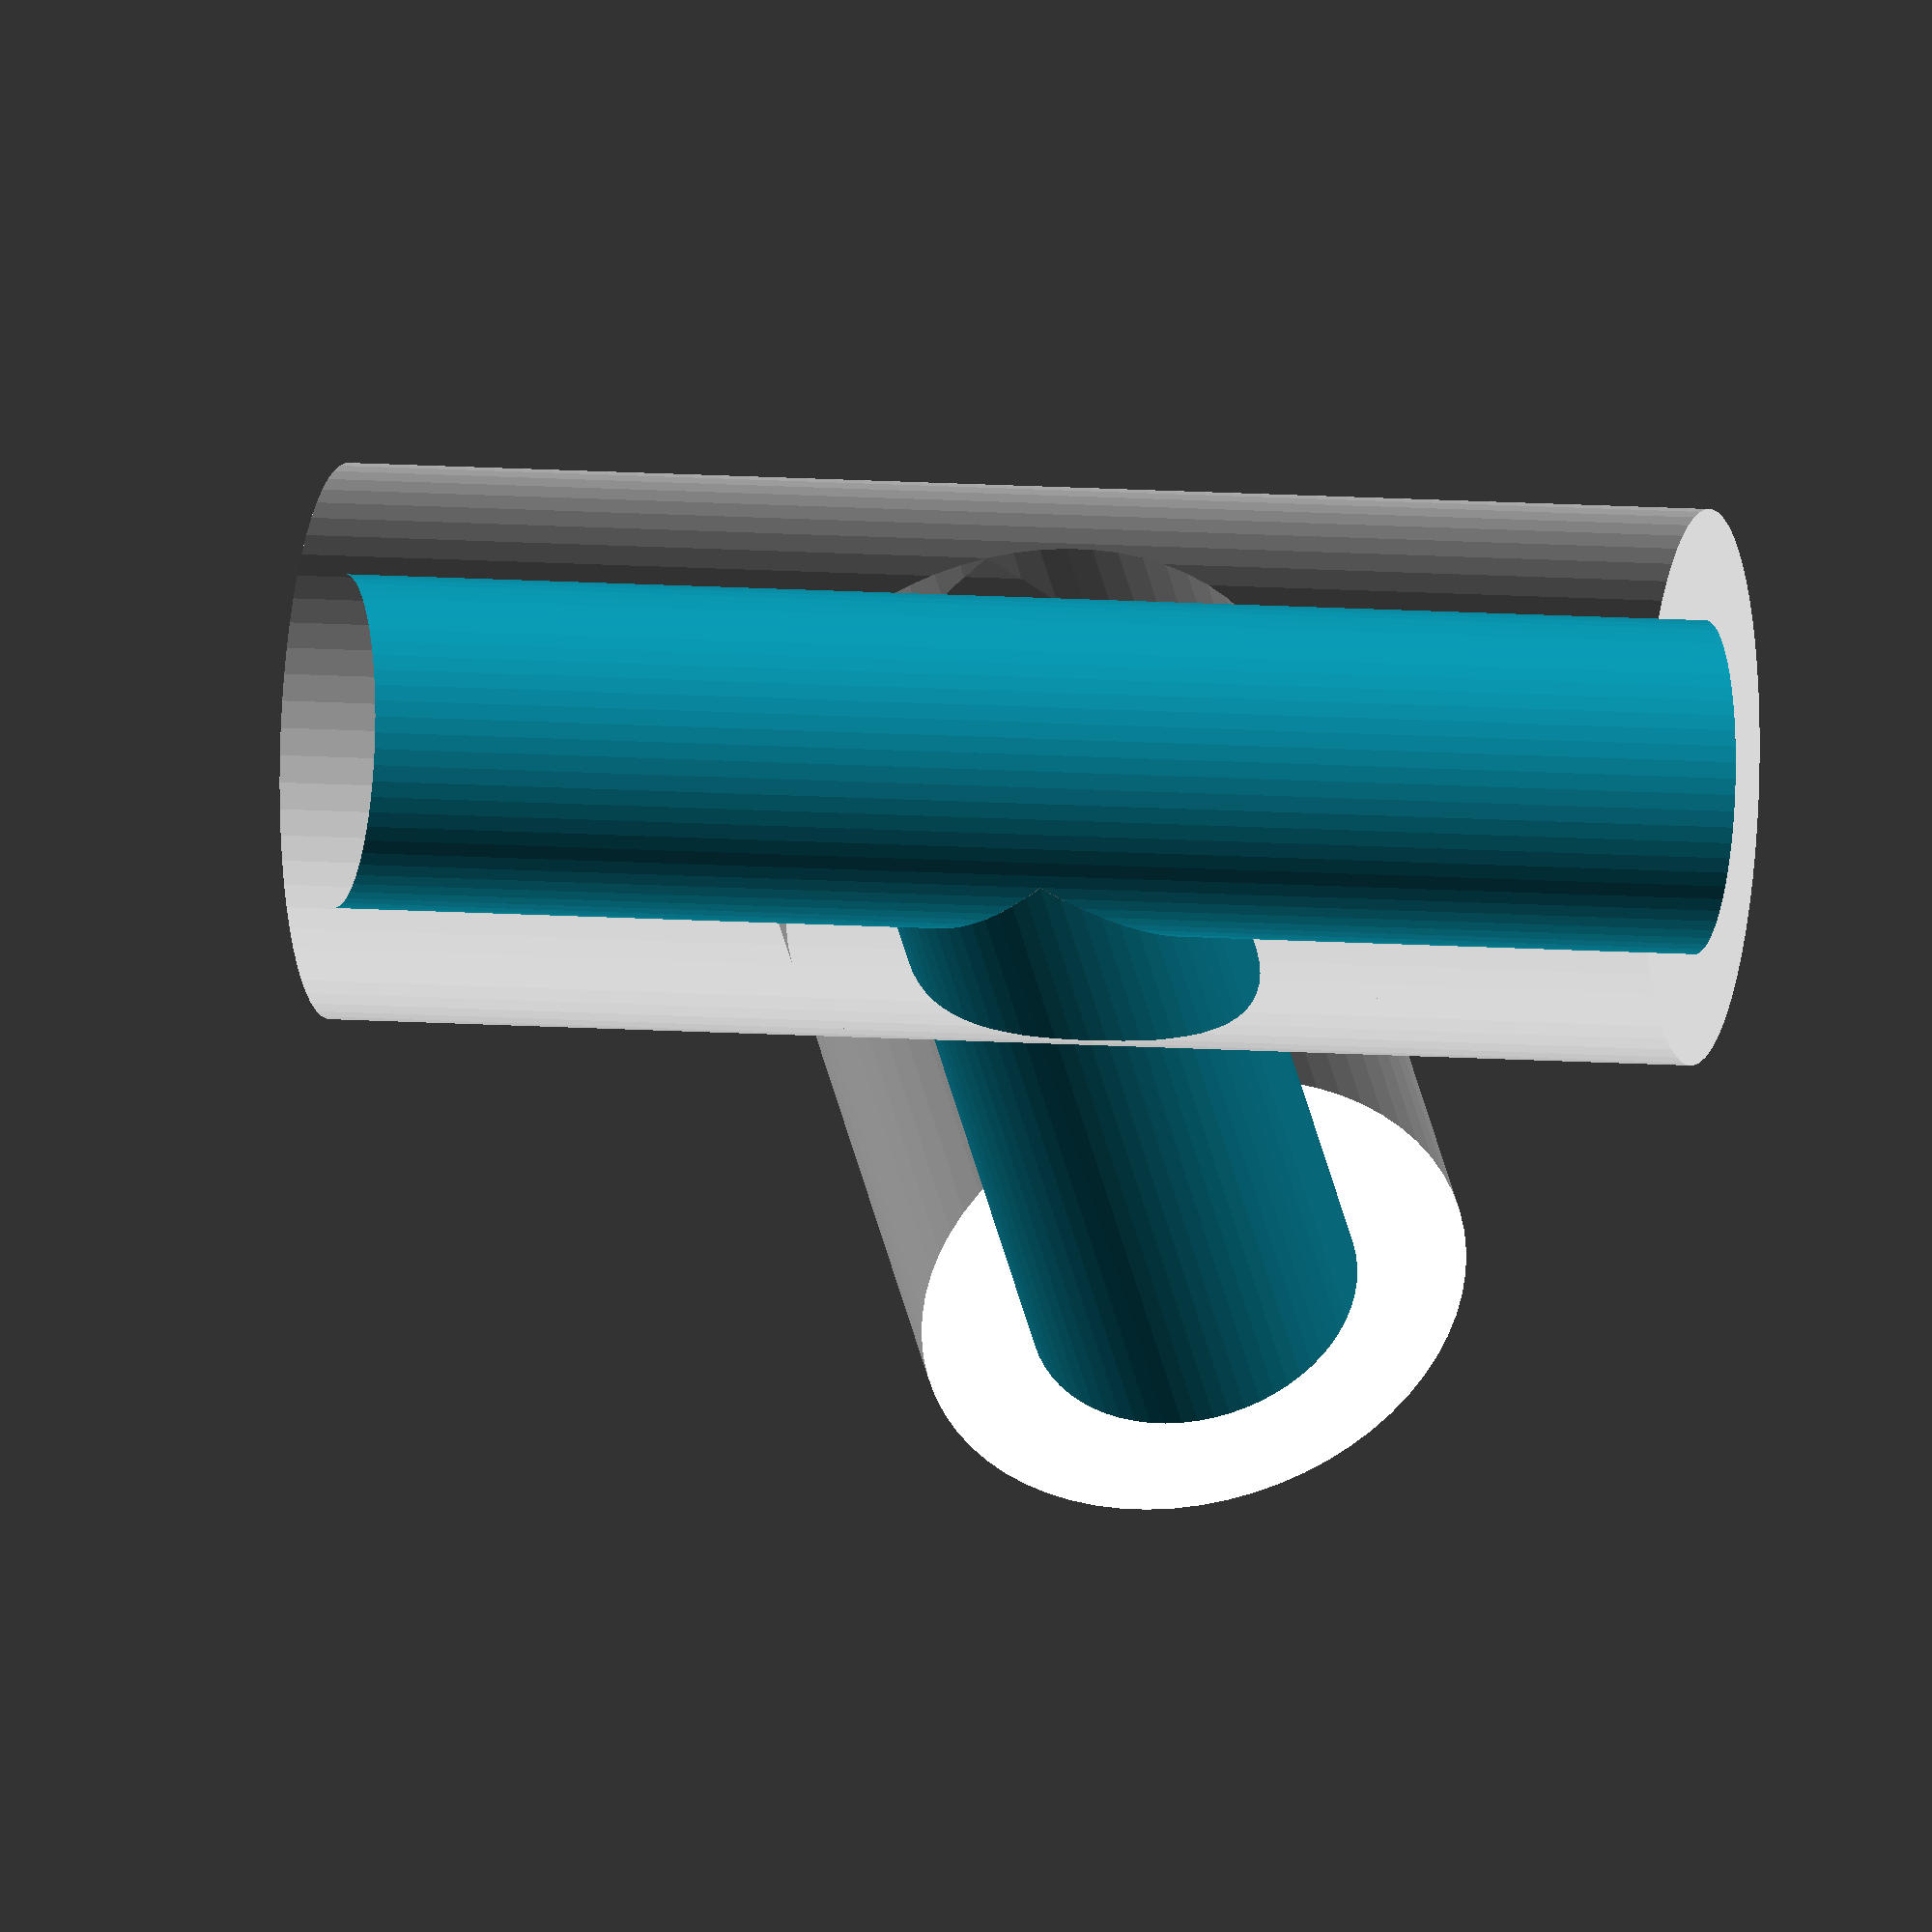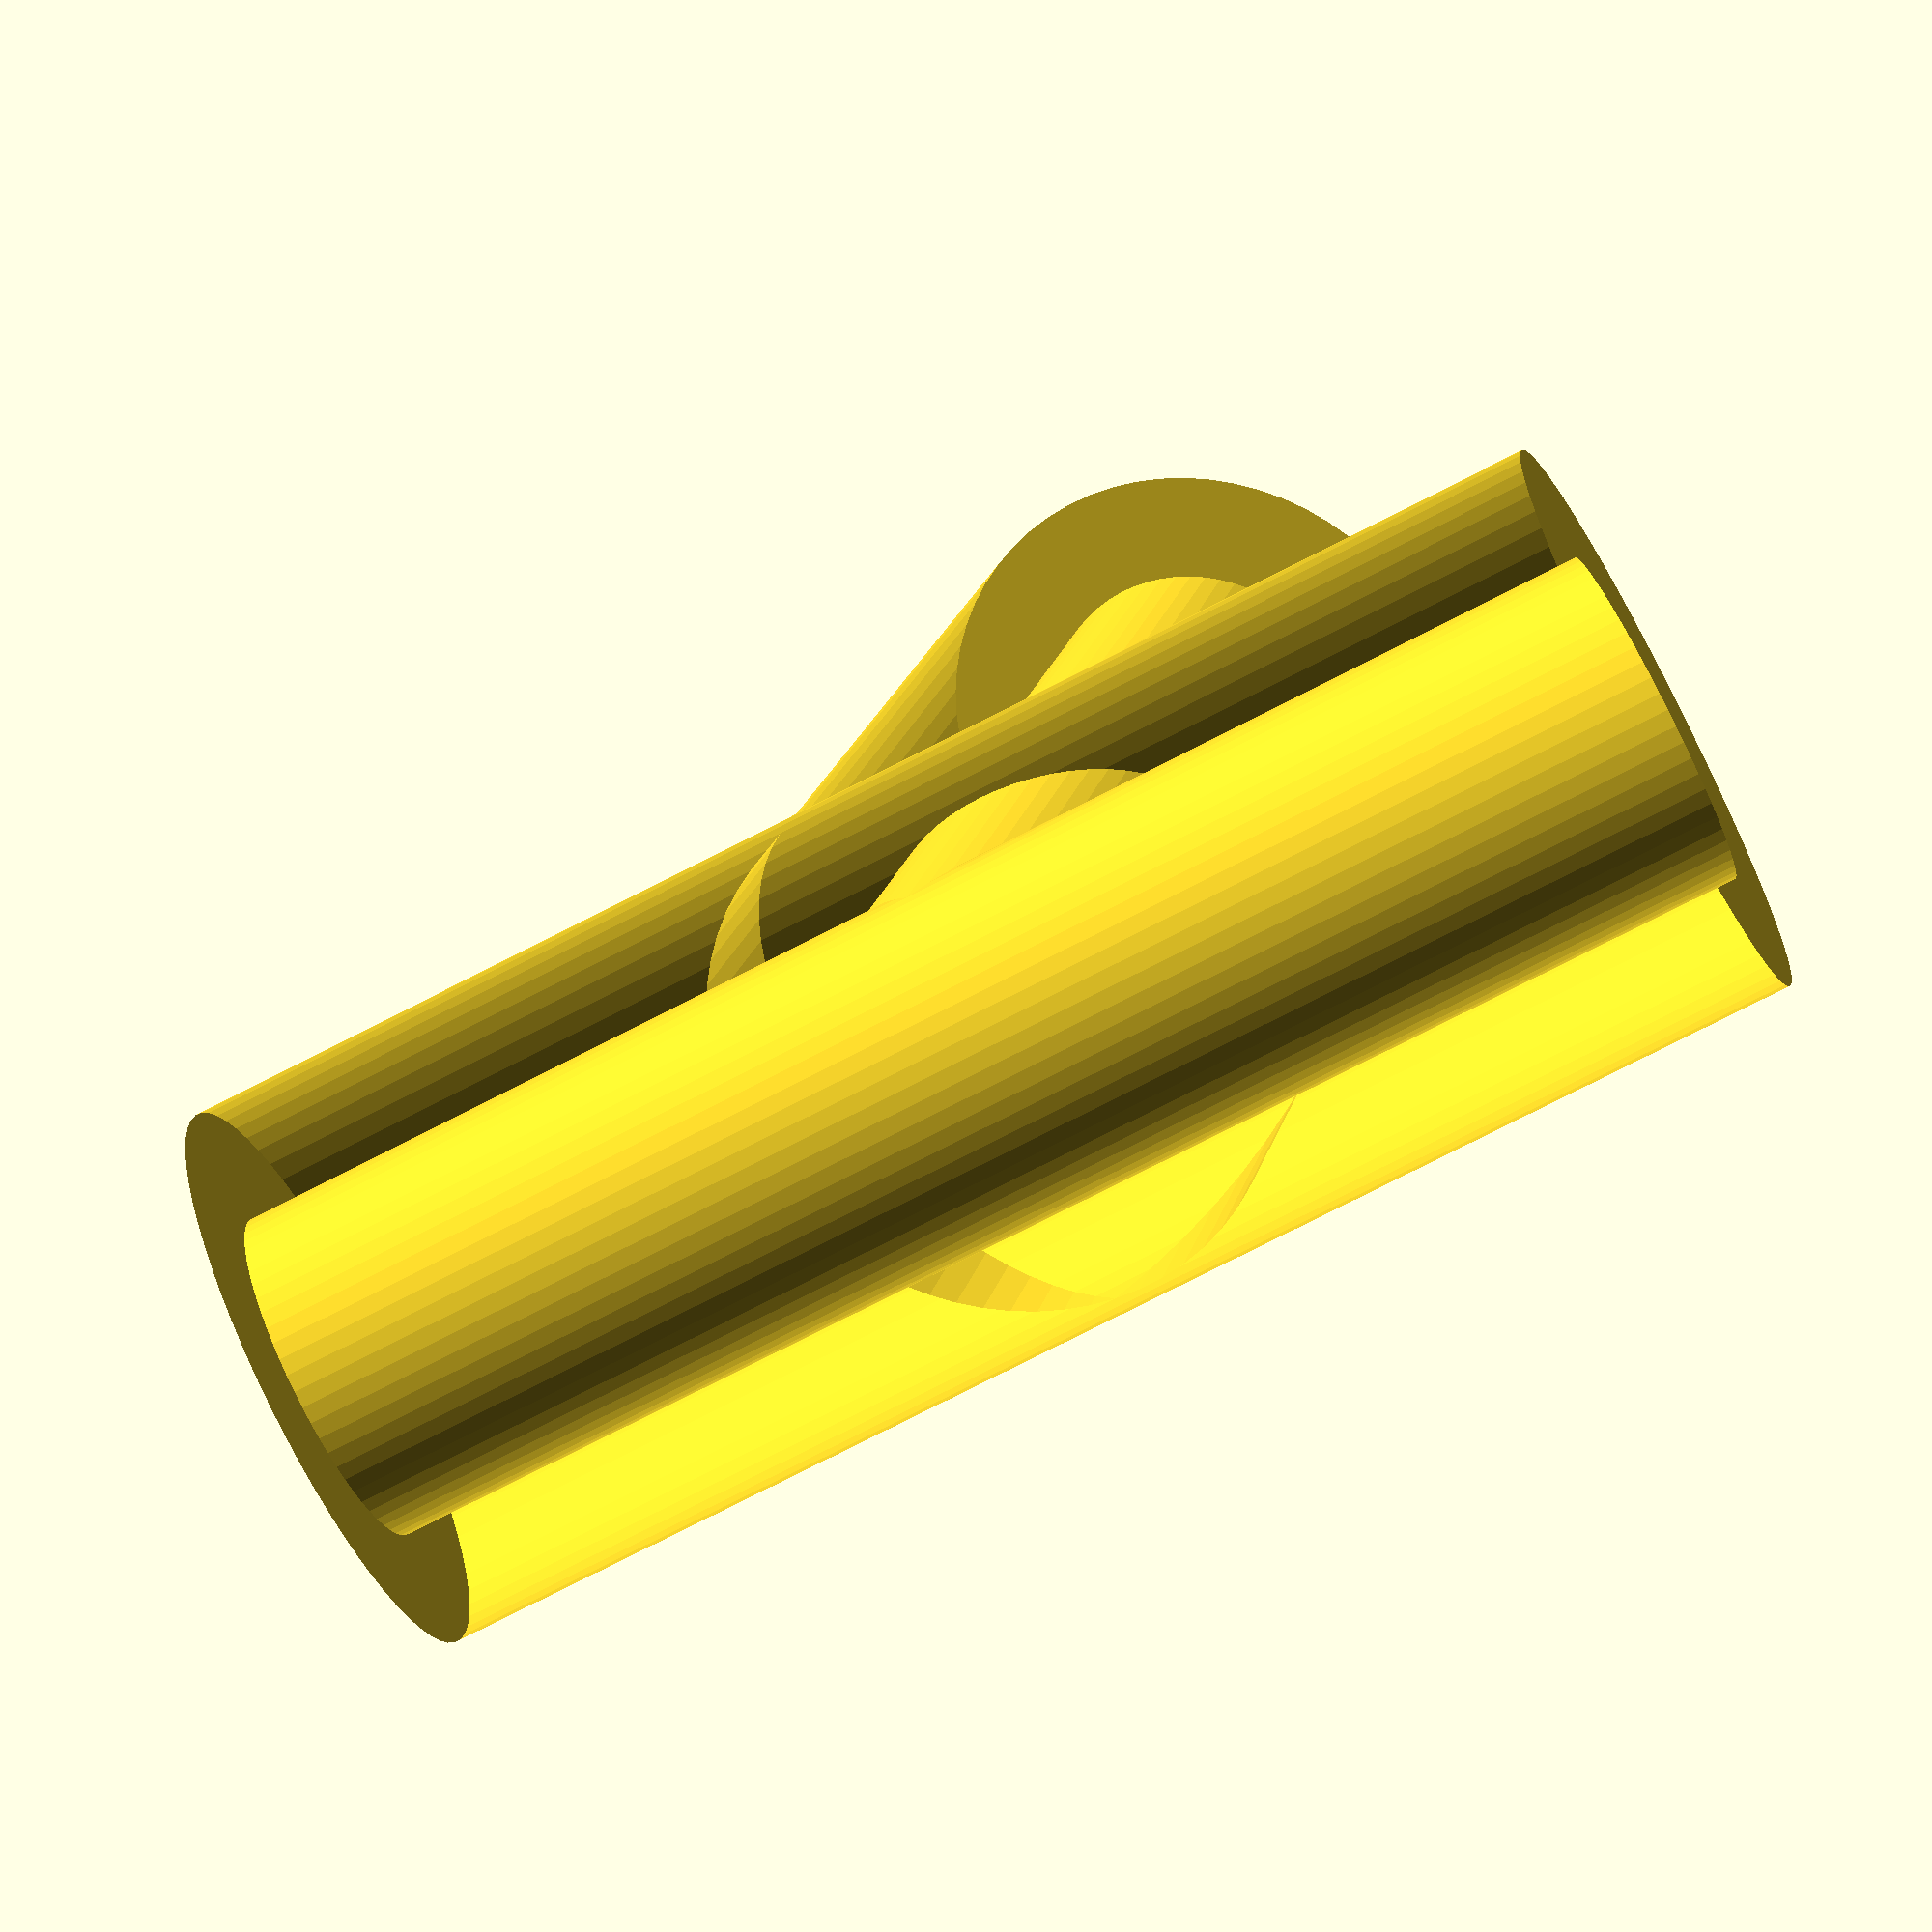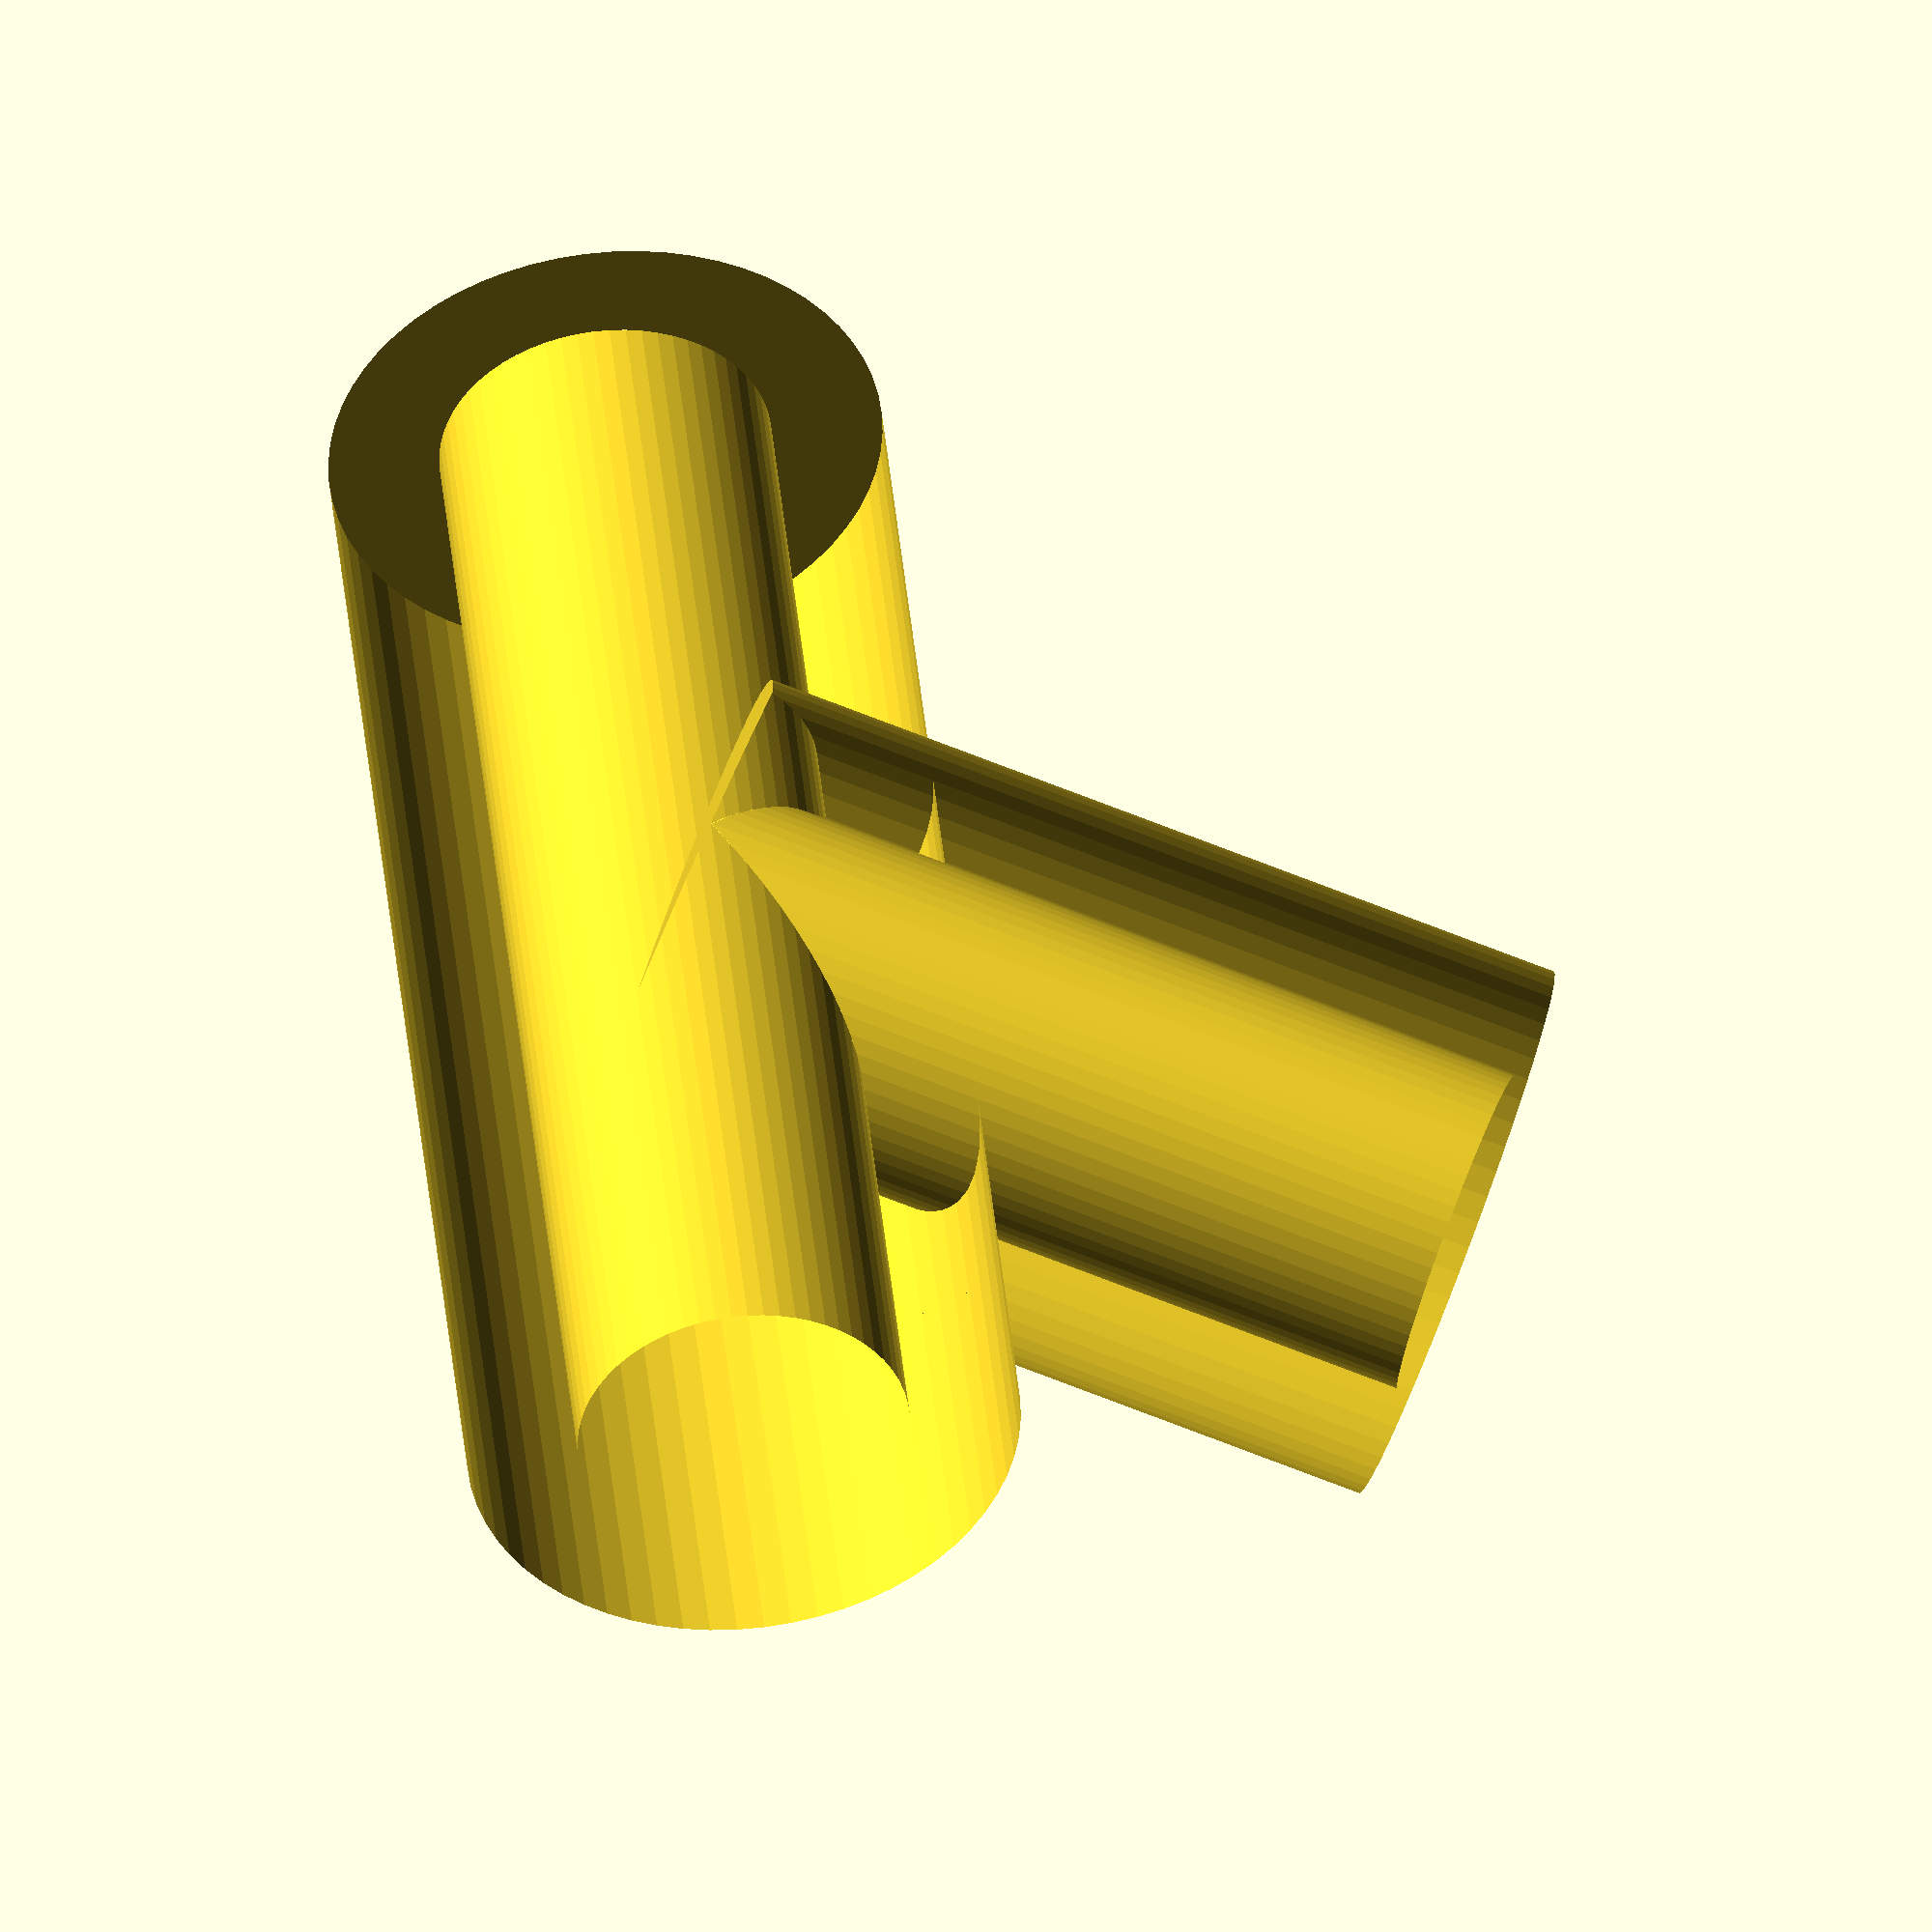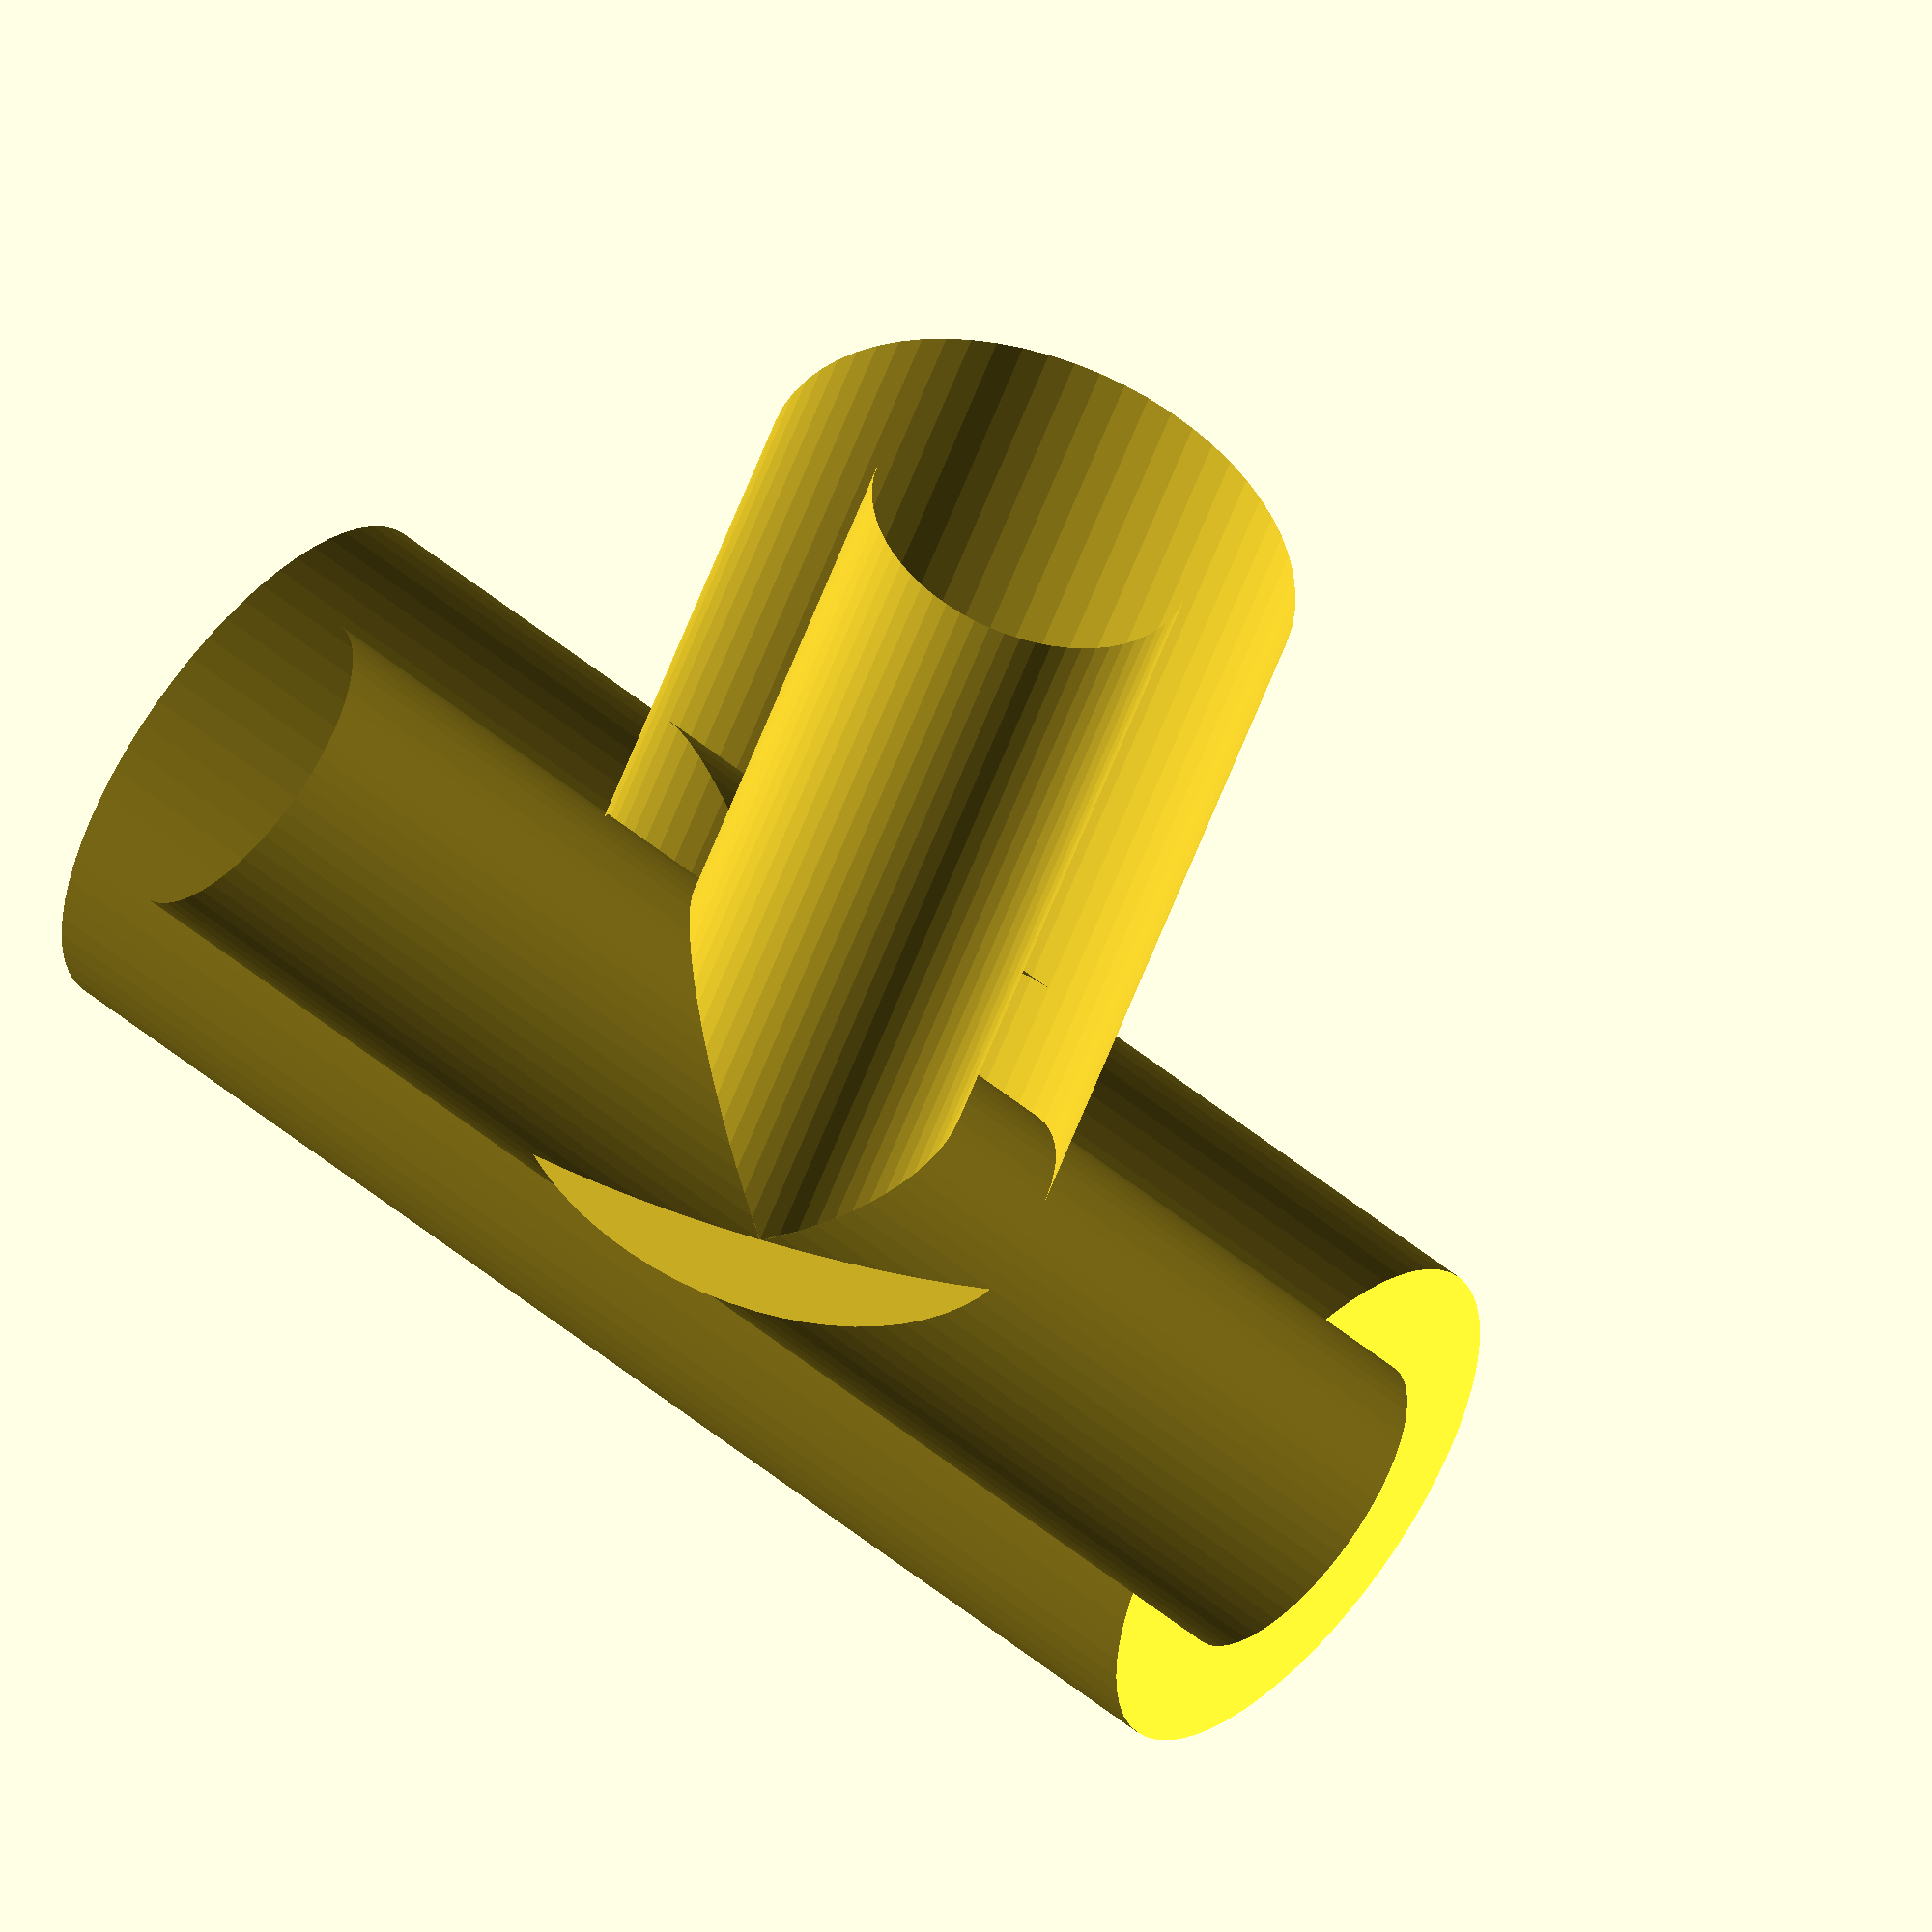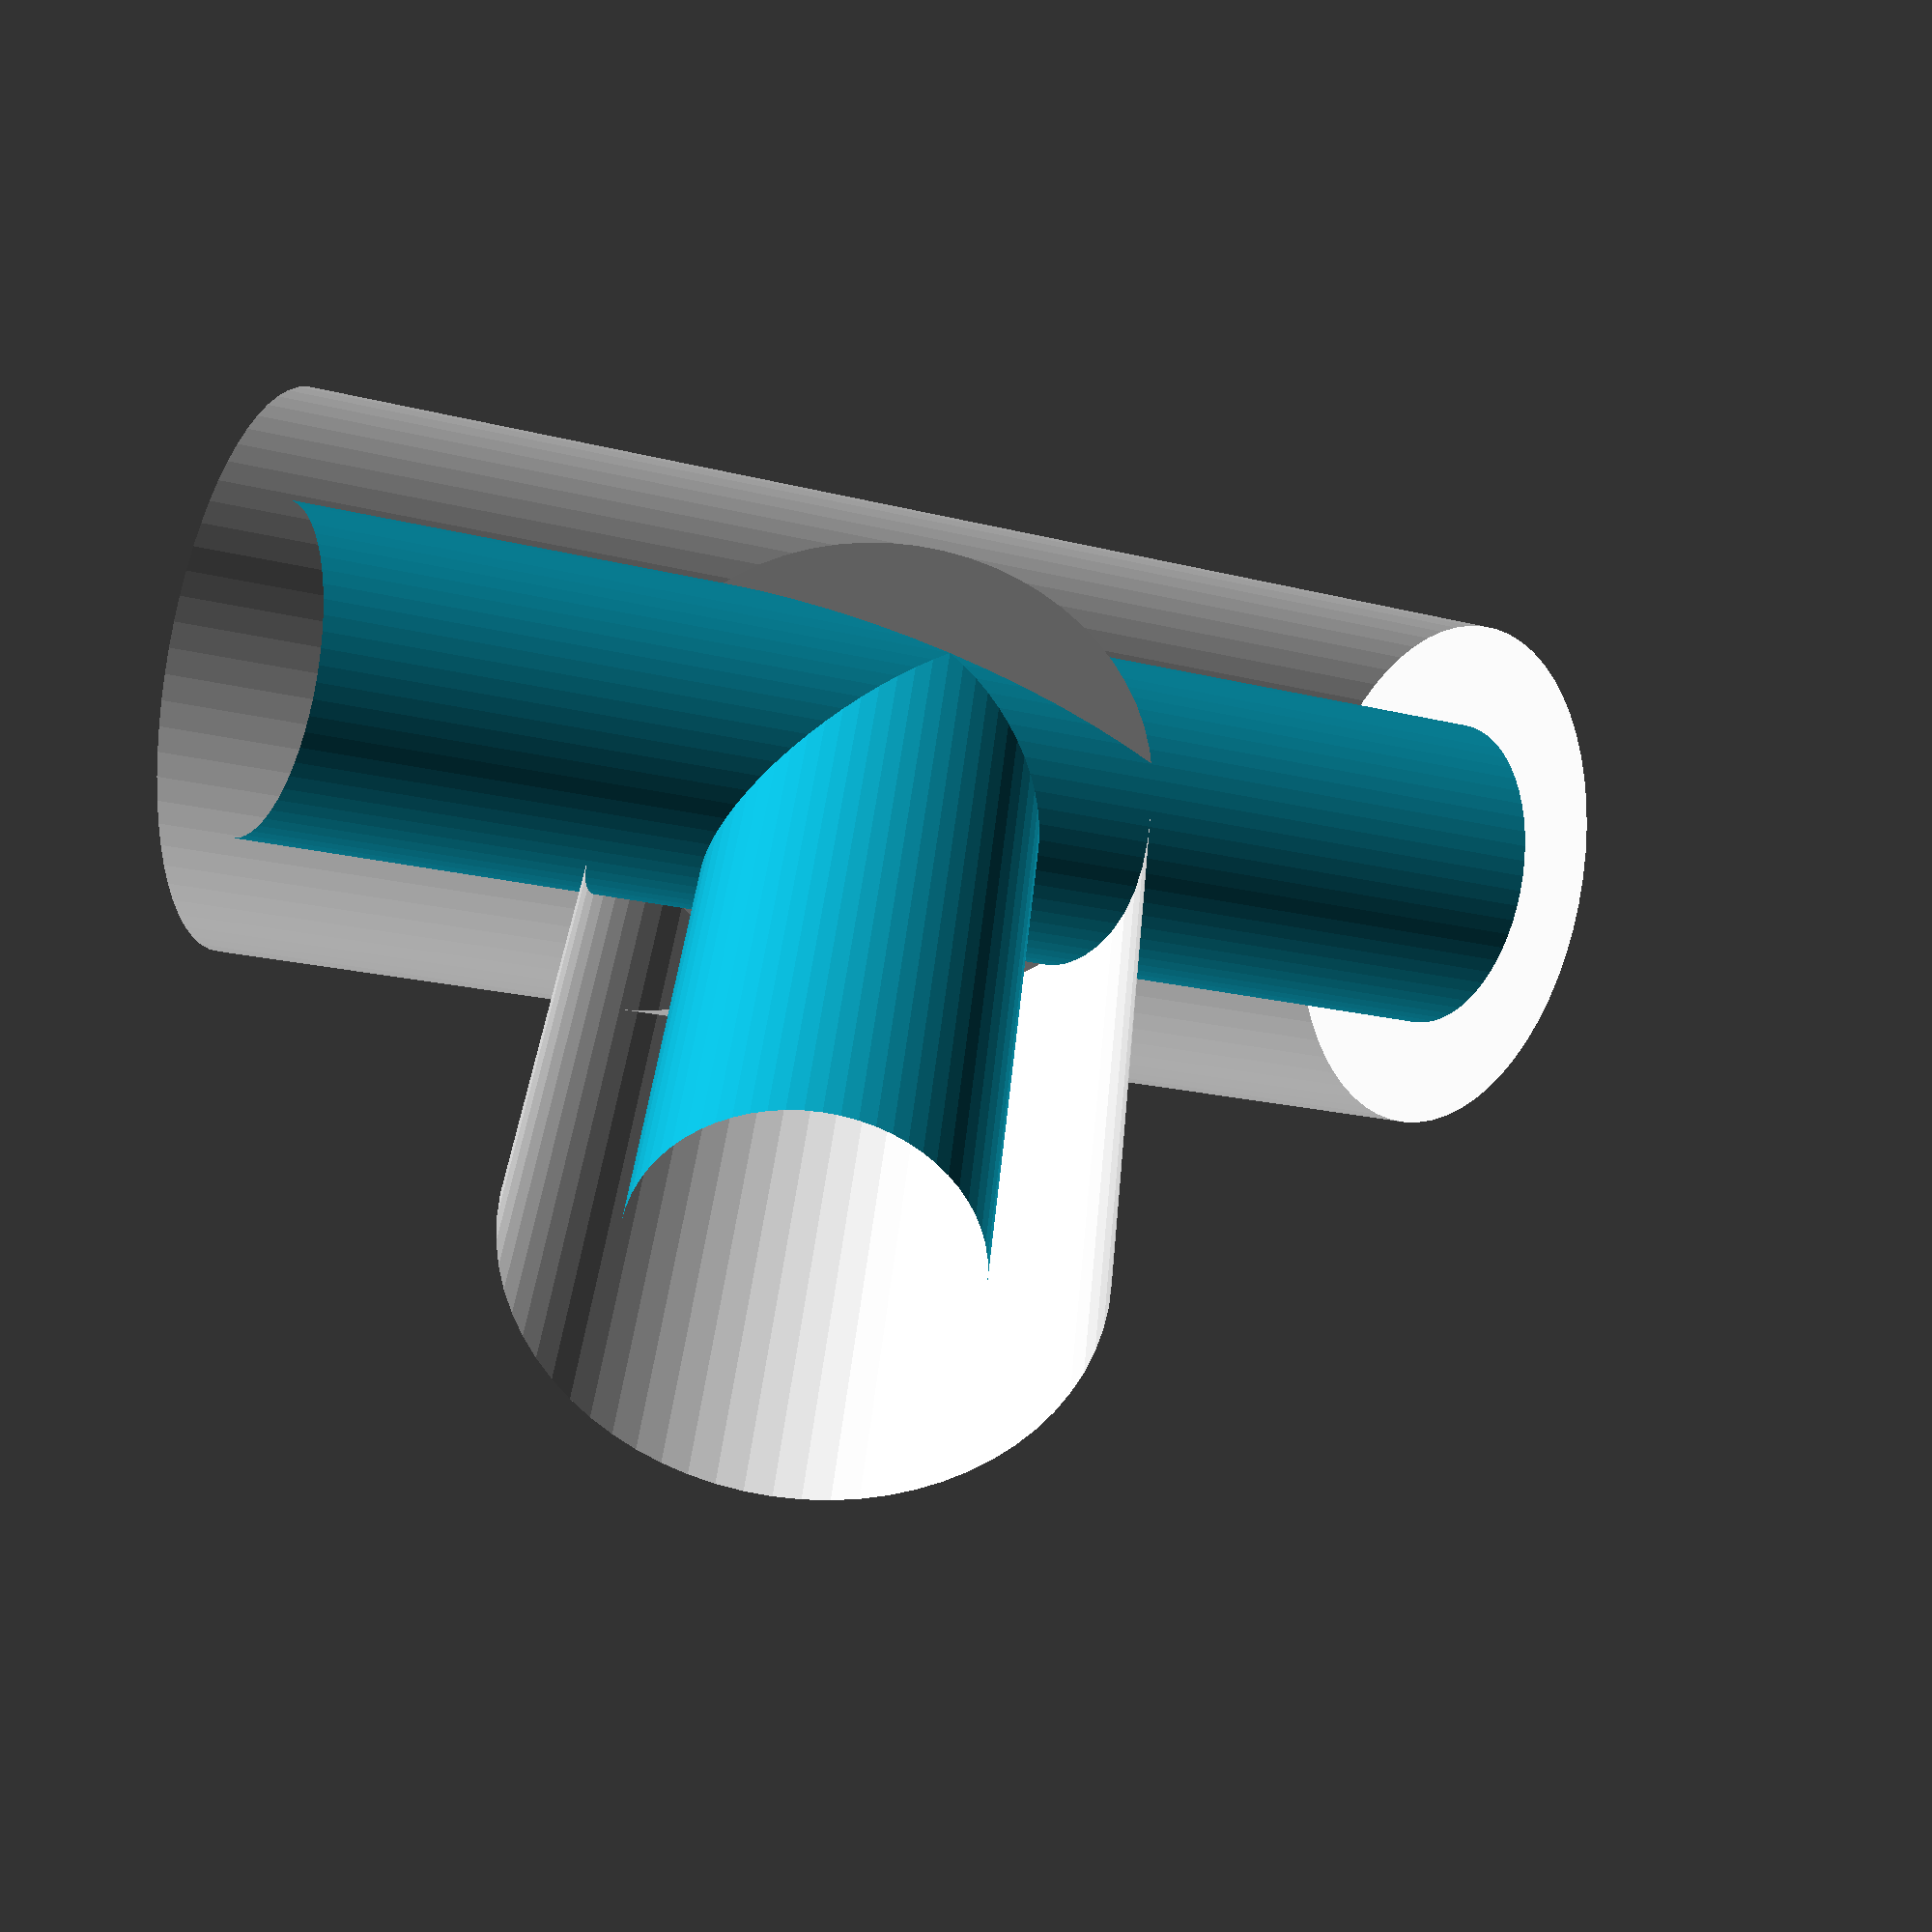
<openscad>
// Start: lazy_union
default_5_default_5();
// End: lazy_union

// Modules.

// 'PartMaterial undef-default - default 5.0'
module default_5_default_5() {
  // 'None : _combine_solids_and_holes'
  union() {
    // '_combine_solids_and_holes'
    difference() {
      // 'default : _combine_solids_and_holes'
      union() {
        // 'through'
        multmatrix(m=[[1.0, 0.0, 0.0, 0.0], [0.0, 1.0, 0.0, 0.0], [0.0, 0.0, 1.0, -25.0], [0.0, 0.0, 0.0, 1.0]]) {
          // 'outer'
          multmatrix(m=[[1.0, 0.0, 0.0, 0.0], [-0.0, -1.0, -0.0, -0.0], [-0.0, -0.0, -1.0, 25.0], [0.0, 0.0, 0.0, 1.0]]) {
            // 'outer : _combine_solids_and_holes'
            union() {
              // 'pie : _combine_solids_and_holes'
              union() {
                // 'pie'
                polyhedron(points=[[0.0, 0.0, 0.0], [10.0, 0.0, 0.0], [10.0, 0.0, 50.0], [0.0, 0.0, 50.0], [0.0, 0.0, 0.0], [9.95184726672197, 0.980171403295606, 0.0], [9.95184726672197, 0.980171403295606, 50.0], [0.0, 0.0, 50.0], [0.0, 0.0, 0.0], [9.807852804032304, 1.9509032201612824, 0.0], [9.807852804032304, 1.9509032201612824, 50.0], [0.0, 0.0, 50.0], [0.0, 0.0, 0.0], [9.569403357322088, 2.902846772544623, 0.0], [9.569403357322088, 2.902846772544623, 50.0], [0.0, 0.0, 50.0], [0.0, 0.0, 0.0], [9.238795325112868, 3.826834323650898, 0.0], [9.238795325112868, 3.826834323650898, 50.0], [0.0, 0.0, 50.0], [0.0, 0.0, 0.0], [8.819212643483551, 4.7139673682599765, 0.0], [8.819212643483551, 4.7139673682599765, 50.0], [0.0, 0.0, 50.0], [0.0, 0.0, 0.0], [8.314696123025453, 5.555702330196022, 0.0], [8.314696123025453, 5.555702330196022, 50.0], [0.0, 0.0, 50.0], [0.0, 0.0, 0.0], [7.73010453362737, 6.343932841636455, 0.0], [7.73010453362737, 6.343932841636455, 50.0], [0.0, 0.0, 50.0], [0.0, 0.0, 0.0], [7.0710678118654755, 7.0710678118654755, 0.0], [7.0710678118654755, 7.0710678118654755, 50.0], [0.0, 0.0, 50.0], [0.0, 0.0, 0.0], [6.343932841636455, 7.730104533627369, 0.0], [6.343932841636455, 7.730104533627369, 50.0], [0.0, 0.0, 50.0], [0.0, 0.0, 0.0], [5.555702330196023, 8.314696123025453, 0.0], [5.555702330196023, 8.314696123025453, 50.0], [0.0, 0.0, 50.0], [0.0, 0.0, 0.0], [4.713967368259978, 8.81921264348355, 0.0], [4.713967368259978, 8.81921264348355, 50.0], [0.0, 0.0, 50.0], [0.0, 0.0, 0.0], [3.8268343236508984, 9.238795325112868, 0.0], [3.8268343236508984, 9.238795325112868, 50.0], [0.0, 0.0, 50.0], [0.0, 0.0, 0.0], [2.902846772544623, 9.56940335732209, 0.0], [2.902846772544623, 9.56940335732209, 50.0], [0.0, 0.0, 50.0], [0.0, 0.0, 0.0], [1.9509032201612833, 9.807852804032304, 0.0], [1.9509032201612833, 9.807852804032304, 50.0], [0.0, 0.0, 50.0], [0.0, 0.0, 0.0], [0.9801714032956077, 9.951847266721968, 0.0], [0.9801714032956077, 9.951847266721968, 50.0], [0.0, 0.0, 50.0], [0.0, 0.0, 0.0], [0.0, 10.0, 0.0], [0.0, 10.0, 50.0], [0.0, 0.0, 50.0], [0.0, 0.0, 0.0], [-0.9801714032956065, 9.95184726672197, 0.0], [-0.9801714032956065, 9.95184726672197, 50.0], [0.0, 0.0, 50.0], [0.0, 0.0, 0.0], [-1.950903220161282, 9.807852804032304, 0.0], [-1.950903220161282, 9.807852804032304, 50.0], [0.0, 0.0, 50.0], [0.0, 0.0, 0.0], [-2.9028467725446214, 9.56940335732209, 0.0], [-2.9028467725446214, 9.56940335732209, 50.0], [0.0, 0.0, 50.0], [0.0, 0.0, 0.0], [-3.826834323650897, 9.238795325112868, 0.0], [-3.826834323650897, 9.238795325112868, 50.0], [0.0, 0.0, 50.0], [0.0, 0.0, 0.0], [-4.713967368259977, 8.819212643483551, 0.0], [-4.713967368259977, 8.819212643483551, 50.0], [0.0, 0.0, 50.0], [0.0, 0.0, 0.0], [-5.55570233019602, 8.314696123025453, 0.0], [-5.55570233019602, 8.314696123025453, 50.0], [0.0, 0.0, 50.0], [0.0, 0.0, 0.0], [-6.3439328416364535, 7.730104533627371, 0.0], [-6.3439328416364535, 7.730104533627371, 50.0], [0.0, 0.0, 50.0], [0.0, 0.0, 0.0], [-7.071067811865475, 7.0710678118654755, 0.0], [-7.071067811865475, 7.0710678118654755, 50.0], [0.0, 0.0, 50.0], [0.0, 0.0, 0.0], [-7.73010453362737, 6.343932841636455, 0.0], [-7.73010453362737, 6.343932841636455, 50.0], [0.0, 0.0, 50.0], [0.0, 0.0, 0.0], [-8.314696123025453, 5.555702330196022, 0.0], [-8.314696123025453, 5.555702330196022, 50.0], [0.0, 0.0, 50.0], [0.0, 0.0, 0.0], [-8.81921264348355, 4.713967368259978, 0.0], [-8.81921264348355, 4.713967368259978, 50.0], [0.0, 0.0, 50.0], [0.0, 0.0, 0.0], [-9.238795325112868, 3.826834323650899, 0.0], [-9.238795325112868, 3.826834323650899, 50.0], [0.0, 0.0, 50.0], [0.0, 0.0, 0.0], [-9.569403357322088, 2.902846772544624, 0.0], [-9.569403357322088, 2.902846772544624, 50.0], [0.0, 0.0, 50.0], [0.0, 0.0, 0.0], [-9.807852804032304, 1.9509032201612861, 0.0], [-9.807852804032304, 1.9509032201612861, 50.0], [0.0, 0.0, 50.0], [0.0, 0.0, 0.0], [-9.951847266721968, 0.9801714032956083, 0.0], [-9.951847266721968, 0.9801714032956083, 50.0], [0.0, 0.0, 50.0], [0.0, 0.0, 0.0], [-10.0, 0.0, 0.0], [-10.0, 0.0, 50.0], [0.0, 0.0, 50.0], [0.0, 0.0, 0.0], [-9.95184726672197, -0.9801714032956059, 0.0], [-9.95184726672197, -0.9801714032956059, 50.0], [0.0, 0.0, 50.0], [0.0, 0.0, 0.0], [-9.807852804032304, -1.9509032201612837, 0.0], [-9.807852804032304, -1.9509032201612837, 50.0], [0.0, 0.0, 50.0], [0.0, 0.0, 0.0], [-9.56940335732209, -2.902846772544621, 0.0], [-9.56940335732209, -2.902846772544621, 50.0], [0.0, 0.0, 50.0], [0.0, 0.0, 0.0], [-9.238795325112868, -3.8268343236508966, 0.0], [-9.238795325112868, -3.8268343236508966, 50.0], [0.0, 0.0, 50.0], [0.0, 0.0, 0.0], [-8.819212643483551, -4.7139673682599765, 0.0], [-8.819212643483551, -4.7139673682599765, 50.0], [0.0, 0.0, 50.0], [0.0, 0.0, 0.0], [-8.314696123025454, -5.55570233019602, 0.0], [-8.314696123025454, -5.55570233019602, 50.0], [0.0, 0.0, 50.0], [0.0, 0.0, 0.0], [-7.730104533627371, -6.343932841636453, 0.0], [-7.730104533627371, -6.343932841636453, 50.0], [0.0, 0.0, 50.0], [0.0, 0.0, 0.0], [-7.071067811865477, -7.071067811865475, 0.0], [-7.071067811865477, -7.071067811865475, 50.0], [0.0, 0.0, 50.0], [0.0, 0.0, 0.0], [-6.343932841636459, -7.730104533627367, 0.0], [-6.343932841636459, -7.730104533627367, 50.0], [0.0, 0.0, 50.0], [0.0, 0.0, 0.0], [-5.555702330196022, -8.314696123025453, 0.0], [-5.555702330196022, -8.314696123025453, 50.0], [0.0, 0.0, 50.0], [0.0, 0.0, 0.0], [-4.713967368259978, -8.81921264348355, 0.0], [-4.713967368259978, -8.81921264348355, 50.0], [0.0, 0.0, 50.0], [0.0, 0.0, 0.0], [-3.8268343236509033, -9.238795325112864, 0.0], [-3.8268343236509033, -9.238795325112864, 50.0], [0.0, 0.0, 50.0], [0.0, 0.0, 0.0], [-2.9028467725446245, -9.569403357322088, 0.0], [-2.9028467725446245, -9.569403357322088, 50.0], [0.0, 0.0, 50.0], [0.0, 0.0, 0.0], [-1.9509032201612866, -9.807852804032303, 0.0], [-1.9509032201612866, -9.807852804032303, 50.0], [0.0, 0.0, 50.0], [0.0, 0.0, 0.0], [-0.9801714032956045, -9.95184726672197, 0.0], [-0.9801714032956045, -9.95184726672197, 50.0], [0.0, 0.0, 50.0], [0.0, 0.0, 0.0], [0.0, -10.0, 0.0], [0.0, -10.0, 50.0], [0.0, 0.0, 50.0], [0.0, 0.0, 0.0], [0.9801714032956009, -9.95184726672197, 0.0], [0.9801714032956009, -9.95184726672197, 50.0], [0.0, 0.0, 50.0], [0.0, 0.0, 0.0], [1.950903220161283, -9.807852804032304, 0.0], [1.950903220161283, -9.807852804032304, 50.0], [0.0, 0.0, 50.0], [0.0, 0.0, 0.0], [2.9028467725446205, -9.56940335732209, 0.0], [2.9028467725446205, -9.56940335732209, 50.0], [0.0, 0.0, 50.0], [0.0, 0.0, 0.0], [3.8268343236509, -9.238795325112866, 0.0], [3.8268343236509, -9.238795325112866, 50.0], [0.0, 0.0, 50.0], [0.0, 0.0, 0.0], [4.713967368259976, -8.819212643483551, 0.0], [4.713967368259976, -8.819212643483551, 50.0], [0.0, 0.0, 50.0], [0.0, 0.0, 0.0], [5.555702330196018, -8.314696123025454, 0.0], [5.555702330196018, -8.314696123025454, 50.0], [0.0, 0.0, 50.0], [0.0, 0.0, 0.0], [6.343932841636456, -7.730104533627369, 0.0], [6.343932841636456, -7.730104533627369, 50.0], [0.0, 0.0, 50.0], [0.0, 0.0, 0.0], [7.071067811865474, -7.071067811865477, 0.0], [7.071067811865474, -7.071067811865477, 50.0], [0.0, 0.0, 50.0], [0.0, 0.0, 0.0], [7.730104533627365, -6.343932841636459, 0.0], [7.730104533627365, -6.343932841636459, 50.0], [0.0, 0.0, 50.0], [0.0, 0.0, 0.0], [8.314696123025453, -5.555702330196022, 0.0], [8.314696123025453, -5.555702330196022, 50.0], [0.0, 0.0, 50.0], [0.0, 0.0, 0.0], [8.819212643483548, -4.713967368259979, 0.0], [8.819212643483548, -4.713967368259979, 50.0], [0.0, 0.0, 50.0], [0.0, 0.0, 0.0], [9.238795325112864, -3.826834323650904, 0.0], [9.238795325112864, -3.826834323650904, 50.0], [0.0, 0.0, 50.0], [0.0, 0.0, 0.0], [9.569403357322088, -2.902846772544625, 0.0], [9.569403357322088, -2.902846772544625, 50.0], [0.0, 0.0, 50.0], [0.0, 0.0, 0.0], [9.807852804032303, -1.9509032201612873, 0.0], [9.807852804032303, -1.9509032201612873, 50.0], [0.0, 0.0, 50.0], [0.0, 0.0, 0.0], [9.95184726672197, -0.980171403295605, 0.0], [9.95184726672197, -0.980171403295605, 50.0], [0.0, 0.0, 50.0], [0.0, 0.0, 0.0], [10.0, 0.0, 0.0], [10.0, 0.0, 50.0], [0.0, 0.0, 50.0]], faces=[[0, 4, 5, 1], [1, 5, 6, 2], [2, 6, 7, 3], [3, 7, 4, 0], [4, 8, 9, 5], [5, 9, 10, 6], [6, 10, 11, 7], [7, 11, 8, 4], [8, 12, 13, 9], [9, 13, 14, 10], [10, 14, 15, 11], [11, 15, 12, 8], [12, 16, 17, 13], [13, 17, 18, 14], [14, 18, 19, 15], [15, 19, 16, 12], [16, 20, 21, 17], [17, 21, 22, 18], [18, 22, 23, 19], [19, 23, 20, 16], [20, 24, 25, 21], [21, 25, 26, 22], [22, 26, 27, 23], [23, 27, 24, 20], [24, 28, 29, 25], [25, 29, 30, 26], [26, 30, 31, 27], [27, 31, 28, 24], [28, 32, 33, 29], [29, 33, 34, 30], [30, 34, 35, 31], [31, 35, 32, 28], [32, 36, 37, 33], [33, 37, 38, 34], [34, 38, 39, 35], [35, 39, 36, 32], [36, 40, 41, 37], [37, 41, 42, 38], [38, 42, 43, 39], [39, 43, 40, 36], [40, 44, 45, 41], [41, 45, 46, 42], [42, 46, 47, 43], [43, 47, 44, 40], [44, 48, 49, 45], [45, 49, 50, 46], [46, 50, 51, 47], [47, 51, 48, 44], [48, 52, 53, 49], [49, 53, 54, 50], [50, 54, 55, 51], [51, 55, 52, 48], [52, 56, 57, 53], [53, 57, 58, 54], [54, 58, 59, 55], [55, 59, 56, 52], [56, 60, 61, 57], [57, 61, 62, 58], [58, 62, 63, 59], [59, 63, 60, 56], [60, 64, 65, 61], [61, 65, 66, 62], [62, 66, 67, 63], [63, 67, 64, 60], [64, 68, 69, 65], [65, 69, 70, 66], [66, 70, 71, 67], [67, 71, 68, 64], [68, 72, 73, 69], [69, 73, 74, 70], [70, 74, 75, 71], [71, 75, 72, 68], [72, 76, 77, 73], [73, 77, 78, 74], [74, 78, 79, 75], [75, 79, 76, 72], [76, 80, 81, 77], [77, 81, 82, 78], [78, 82, 83, 79], [79, 83, 80, 76], [80, 84, 85, 81], [81, 85, 86, 82], [82, 86, 87, 83], [83, 87, 84, 80], [84, 88, 89, 85], [85, 89, 90, 86], [86, 90, 91, 87], [87, 91, 88, 84], [88, 92, 93, 89], [89, 93, 94, 90], [90, 94, 95, 91], [91, 95, 92, 88], [92, 96, 97, 93], [93, 97, 98, 94], [94, 98, 99, 95], [95, 99, 96, 92], [96, 100, 101, 97], [97, 101, 102, 98], [98, 102, 103, 99], [99, 103, 100, 96], [100, 104, 105, 101], [101, 105, 106, 102], [102, 106, 107, 103], [103, 107, 104, 100], [104, 108, 109, 105], [105, 109, 110, 106], [106, 110, 111, 107], [107, 111, 108, 104], [108, 112, 113, 109], [109, 113, 114, 110], [110, 114, 115, 111], [111, 115, 112, 108], [112, 116, 117, 113], [113, 117, 118, 114], [114, 118, 119, 115], [115, 119, 116, 112], [116, 120, 121, 117], [117, 121, 122, 118], [118, 122, 123, 119], [119, 123, 120, 116], [120, 124, 125, 121], [121, 125, 126, 122], [122, 126, 127, 123], [123, 127, 124, 120], [124, 128, 129, 125], [125, 129, 130, 126], [126, 130, 131, 127], [127, 131, 128, 124], [128, 132, 133, 129], [129, 133, 134, 130], [130, 134, 135, 131], [131, 135, 132, 128], [132, 136, 137, 133], [133, 137, 138, 134], [134, 138, 139, 135], [135, 139, 136, 132], [136, 140, 141, 137], [137, 141, 142, 138], [138, 142, 143, 139], [139, 143, 140, 136], [140, 144, 145, 141], [141, 145, 146, 142], [142, 146, 147, 143], [143, 147, 144, 140], [144, 148, 149, 145], [145, 149, 150, 146], [146, 150, 151, 147], [147, 151, 148, 144], [148, 152, 153, 149], [149, 153, 154, 150], [150, 154, 155, 151], [151, 155, 152, 148], [152, 156, 157, 153], [153, 157, 158, 154], [154, 158, 159, 155], [155, 159, 156, 152], [156, 160, 161, 157], [157, 161, 162, 158], [158, 162, 163, 159], [159, 163, 160, 156], [160, 164, 165, 161], [161, 165, 166, 162], [162, 166, 167, 163], [163, 167, 164, 160], [164, 168, 169, 165], [165, 169, 170, 166], [166, 170, 171, 167], [167, 171, 168, 164], [168, 172, 173, 169], [169, 173, 174, 170], [170, 174, 175, 171], [171, 175, 172, 168], [172, 176, 177, 173], [173, 177, 178, 174], [174, 178, 179, 175], [175, 179, 176, 172], [176, 180, 181, 177], [177, 181, 182, 178], [178, 182, 183, 179], [179, 183, 180, 176], [180, 184, 185, 181], [181, 185, 186, 182], [182, 186, 187, 183], [183, 187, 184, 180], [184, 188, 189, 185], [185, 189, 190, 186], [186, 190, 191, 187], [187, 191, 188, 184], [188, 192, 193, 189], [189, 193, 194, 190], [190, 194, 195, 191], [191, 195, 192, 188], [192, 196, 197, 193], [193, 197, 198, 194], [194, 198, 199, 195], [195, 199, 196, 192], [196, 200, 201, 197], [197, 201, 202, 198], [198, 202, 203, 199], [199, 203, 200, 196], [200, 204, 205, 201], [201, 205, 206, 202], [202, 206, 207, 203], [203, 207, 204, 200], [204, 208, 209, 205], [205, 209, 210, 206], [206, 210, 211, 207], [207, 211, 208, 204], [208, 212, 213, 209], [209, 213, 214, 210], [210, 214, 215, 211], [211, 215, 212, 208], [212, 216, 217, 213], [213, 217, 218, 214], [214, 218, 219, 215], [215, 219, 216, 212], [216, 220, 221, 217], [217, 221, 222, 218], [218, 222, 223, 219], [219, 223, 220, 216], [220, 224, 225, 221], [221, 225, 226, 222], [222, 226, 227, 223], [223, 227, 224, 220], [224, 228, 229, 225], [225, 229, 230, 226], [226, 230, 231, 227], [227, 231, 228, 224], [228, 232, 233, 229], [229, 233, 234, 230], [230, 234, 235, 231], [231, 235, 232, 228], [232, 236, 237, 233], [233, 237, 238, 234], [234, 238, 239, 235], [235, 239, 236, 232], [236, 240, 241, 237], [237, 241, 242, 238], [238, 242, 243, 239], [239, 243, 240, 236], [240, 244, 245, 241], [241, 245, 246, 242], [242, 246, 247, 243], [243, 247, 244, 240], [244, 248, 249, 245], [245, 249, 250, 246], [246, 250, 251, 247], [247, 251, 248, 244], [248, 252, 253, 249], [249, 253, 254, 250], [250, 254, 255, 251], [251, 255, 252, 248], [252, 256, 257, 253], [253, 257, 258, 254], [254, 258, 259, 255], [255, 259, 256, 252], [256, 0, 1, 257], [257, 1, 2, 258], [258, 2, 3, 259], [259, 3, 0, 256]], convexity=10);
              }
            }
          }
        }
        // 'tee'
        multmatrix(m=[[1.0, 0.0, 0.0, 0.0], [0.0, -0.3826834323650897, -0.9238795325112867, 13.858192987669302], [0.0, 0.9238795325112867, -0.3826834323650897, -19.259748514523654], [0.0, 0.0, 0.0, 1.0]]) {
          // 'outer'
          multmatrix(m=[[1.0, 0.0, 0.0, 0.0], [-0.0, -1.0, -0.0, -0.0], [-0.0, -0.0, -1.0, 15.0], [0.0, 0.0, 0.0, 1.0]]) {
            // 'outer : _combine_solids_and_holes'
            union() {
              // 'pie : _combine_solids_and_holes'
              union() {
                // 'pie'
                polyhedron(points=[[0.0, 0.0, 0.0], [10.0, 0.0, 0.0], [10.0, 0.0, 30.0], [0.0, 0.0, 30.0], [0.0, 0.0, 0.0], [9.95184726672197, 0.980171403295606, 0.0], [9.95184726672197, 0.980171403295606, 30.0], [0.0, 0.0, 30.0], [0.0, 0.0, 0.0], [9.807852804032304, 1.9509032201612824, 0.0], [9.807852804032304, 1.9509032201612824, 30.0], [0.0, 0.0, 30.0], [0.0, 0.0, 0.0], [9.569403357322088, 2.902846772544623, 0.0], [9.569403357322088, 2.902846772544623, 30.0], [0.0, 0.0, 30.0], [0.0, 0.0, 0.0], [9.238795325112868, 3.826834323650898, 0.0], [9.238795325112868, 3.826834323650898, 30.0], [0.0, 0.0, 30.0], [0.0, 0.0, 0.0], [8.819212643483551, 4.7139673682599765, 0.0], [8.819212643483551, 4.7139673682599765, 30.0], [0.0, 0.0, 30.0], [0.0, 0.0, 0.0], [8.314696123025453, 5.555702330196022, 0.0], [8.314696123025453, 5.555702330196022, 30.0], [0.0, 0.0, 30.0], [0.0, 0.0, 0.0], [7.73010453362737, 6.343932841636455, 0.0], [7.73010453362737, 6.343932841636455, 30.0], [0.0, 0.0, 30.0], [0.0, 0.0, 0.0], [7.0710678118654755, 7.0710678118654755, 0.0], [7.0710678118654755, 7.0710678118654755, 30.0], [0.0, 0.0, 30.0], [0.0, 0.0, 0.0], [6.343932841636455, 7.730104533627369, 0.0], [6.343932841636455, 7.730104533627369, 30.0], [0.0, 0.0, 30.0], [0.0, 0.0, 0.0], [5.555702330196023, 8.314696123025453, 0.0], [5.555702330196023, 8.314696123025453, 30.0], [0.0, 0.0, 30.0], [0.0, 0.0, 0.0], [4.713967368259978, 8.81921264348355, 0.0], [4.713967368259978, 8.81921264348355, 30.0], [0.0, 0.0, 30.0], [0.0, 0.0, 0.0], [3.8268343236508984, 9.238795325112868, 0.0], [3.8268343236508984, 9.238795325112868, 30.0], [0.0, 0.0, 30.0], [0.0, 0.0, 0.0], [2.902846772544623, 9.56940335732209, 0.0], [2.902846772544623, 9.56940335732209, 30.0], [0.0, 0.0, 30.0], [0.0, 0.0, 0.0], [1.9509032201612833, 9.807852804032304, 0.0], [1.9509032201612833, 9.807852804032304, 30.0], [0.0, 0.0, 30.0], [0.0, 0.0, 0.0], [0.9801714032956077, 9.951847266721968, 0.0], [0.9801714032956077, 9.951847266721968, 30.0], [0.0, 0.0, 30.0], [0.0, 0.0, 0.0], [0.0, 10.0, 0.0], [0.0, 10.0, 30.0], [0.0, 0.0, 30.0], [0.0, 0.0, 0.0], [-0.9801714032956065, 9.95184726672197, 0.0], [-0.9801714032956065, 9.95184726672197, 30.0], [0.0, 0.0, 30.0], [0.0, 0.0, 0.0], [-1.950903220161282, 9.807852804032304, 0.0], [-1.950903220161282, 9.807852804032304, 30.0], [0.0, 0.0, 30.0], [0.0, 0.0, 0.0], [-2.9028467725446214, 9.56940335732209, 0.0], [-2.9028467725446214, 9.56940335732209, 30.0], [0.0, 0.0, 30.0], [0.0, 0.0, 0.0], [-3.826834323650897, 9.238795325112868, 0.0], [-3.826834323650897, 9.238795325112868, 30.0], [0.0, 0.0, 30.0], [0.0, 0.0, 0.0], [-4.713967368259977, 8.819212643483551, 0.0], [-4.713967368259977, 8.819212643483551, 30.0], [0.0, 0.0, 30.0], [0.0, 0.0, 0.0], [-5.55570233019602, 8.314696123025453, 0.0], [-5.55570233019602, 8.314696123025453, 30.0], [0.0, 0.0, 30.0], [0.0, 0.0, 0.0], [-6.3439328416364535, 7.730104533627371, 0.0], [-6.3439328416364535, 7.730104533627371, 30.0], [0.0, 0.0, 30.0], [0.0, 0.0, 0.0], [-7.071067811865475, 7.0710678118654755, 0.0], [-7.071067811865475, 7.0710678118654755, 30.0], [0.0, 0.0, 30.0], [0.0, 0.0, 0.0], [-7.73010453362737, 6.343932841636455, 0.0], [-7.73010453362737, 6.343932841636455, 30.0], [0.0, 0.0, 30.0], [0.0, 0.0, 0.0], [-8.314696123025453, 5.555702330196022, 0.0], [-8.314696123025453, 5.555702330196022, 30.0], [0.0, 0.0, 30.0], [0.0, 0.0, 0.0], [-8.81921264348355, 4.713967368259978, 0.0], [-8.81921264348355, 4.713967368259978, 30.0], [0.0, 0.0, 30.0], [0.0, 0.0, 0.0], [-9.238795325112868, 3.826834323650899, 0.0], [-9.238795325112868, 3.826834323650899, 30.0], [0.0, 0.0, 30.0], [0.0, 0.0, 0.0], [-9.569403357322088, 2.902846772544624, 0.0], [-9.569403357322088, 2.902846772544624, 30.0], [0.0, 0.0, 30.0], [0.0, 0.0, 0.0], [-9.807852804032304, 1.9509032201612861, 0.0], [-9.807852804032304, 1.9509032201612861, 30.0], [0.0, 0.0, 30.0], [0.0, 0.0, 0.0], [-9.951847266721968, 0.9801714032956083, 0.0], [-9.951847266721968, 0.9801714032956083, 30.0], [0.0, 0.0, 30.0], [0.0, 0.0, 0.0], [-10.0, 0.0, 0.0], [-10.0, 0.0, 30.0], [0.0, 0.0, 30.0], [0.0, 0.0, 0.0], [-9.95184726672197, -0.9801714032956059, 0.0], [-9.95184726672197, -0.9801714032956059, 30.0], [0.0, 0.0, 30.0], [0.0, 0.0, 0.0], [-9.807852804032304, -1.9509032201612837, 0.0], [-9.807852804032304, -1.9509032201612837, 30.0], [0.0, 0.0, 30.0], [0.0, 0.0, 0.0], [-9.56940335732209, -2.902846772544621, 0.0], [-9.56940335732209, -2.902846772544621, 30.0], [0.0, 0.0, 30.0], [0.0, 0.0, 0.0], [-9.238795325112868, -3.8268343236508966, 0.0], [-9.238795325112868, -3.8268343236508966, 30.0], [0.0, 0.0, 30.0], [0.0, 0.0, 0.0], [-8.819212643483551, -4.7139673682599765, 0.0], [-8.819212643483551, -4.7139673682599765, 30.0], [0.0, 0.0, 30.0], [0.0, 0.0, 0.0], [-8.314696123025454, -5.55570233019602, 0.0], [-8.314696123025454, -5.55570233019602, 30.0], [0.0, 0.0, 30.0], [0.0, 0.0, 0.0], [-7.730104533627371, -6.343932841636453, 0.0], [-7.730104533627371, -6.343932841636453, 30.0], [0.0, 0.0, 30.0], [0.0, 0.0, 0.0], [-7.071067811865477, -7.071067811865475, 0.0], [-7.071067811865477, -7.071067811865475, 30.0], [0.0, 0.0, 30.0], [0.0, 0.0, 0.0], [-6.343932841636459, -7.730104533627367, 0.0], [-6.343932841636459, -7.730104533627367, 30.0], [0.0, 0.0, 30.0], [0.0, 0.0, 0.0], [-5.555702330196022, -8.314696123025453, 0.0], [-5.555702330196022, -8.314696123025453, 30.0], [0.0, 0.0, 30.0], [0.0, 0.0, 0.0], [-4.713967368259978, -8.81921264348355, 0.0], [-4.713967368259978, -8.81921264348355, 30.0], [0.0, 0.0, 30.0], [0.0, 0.0, 0.0], [-3.8268343236509033, -9.238795325112864, 0.0], [-3.8268343236509033, -9.238795325112864, 30.0], [0.0, 0.0, 30.0], [0.0, 0.0, 0.0], [-2.9028467725446245, -9.569403357322088, 0.0], [-2.9028467725446245, -9.569403357322088, 30.0], [0.0, 0.0, 30.0], [0.0, 0.0, 0.0], [-1.9509032201612866, -9.807852804032303, 0.0], [-1.9509032201612866, -9.807852804032303, 30.0], [0.0, 0.0, 30.0], [0.0, 0.0, 0.0], [-0.9801714032956045, -9.95184726672197, 0.0], [-0.9801714032956045, -9.95184726672197, 30.0], [0.0, 0.0, 30.0], [0.0, 0.0, 0.0], [0.0, -10.0, 0.0], [0.0, -10.0, 30.0], [0.0, 0.0, 30.0], [0.0, 0.0, 0.0], [0.9801714032956009, -9.95184726672197, 0.0], [0.9801714032956009, -9.95184726672197, 30.0], [0.0, 0.0, 30.0], [0.0, 0.0, 0.0], [1.950903220161283, -9.807852804032304, 0.0], [1.950903220161283, -9.807852804032304, 30.0], [0.0, 0.0, 30.0], [0.0, 0.0, 0.0], [2.9028467725446205, -9.56940335732209, 0.0], [2.9028467725446205, -9.56940335732209, 30.0], [0.0, 0.0, 30.0], [0.0, 0.0, 0.0], [3.8268343236509, -9.238795325112866, 0.0], [3.8268343236509, -9.238795325112866, 30.0], [0.0, 0.0, 30.0], [0.0, 0.0, 0.0], [4.713967368259976, -8.819212643483551, 0.0], [4.713967368259976, -8.819212643483551, 30.0], [0.0, 0.0, 30.0], [0.0, 0.0, 0.0], [5.555702330196018, -8.314696123025454, 0.0], [5.555702330196018, -8.314696123025454, 30.0], [0.0, 0.0, 30.0], [0.0, 0.0, 0.0], [6.343932841636456, -7.730104533627369, 0.0], [6.343932841636456, -7.730104533627369, 30.0], [0.0, 0.0, 30.0], [0.0, 0.0, 0.0], [7.071067811865474, -7.071067811865477, 0.0], [7.071067811865474, -7.071067811865477, 30.0], [0.0, 0.0, 30.0], [0.0, 0.0, 0.0], [7.730104533627365, -6.343932841636459, 0.0], [7.730104533627365, -6.343932841636459, 30.0], [0.0, 0.0, 30.0], [0.0, 0.0, 0.0], [8.314696123025453, -5.555702330196022, 0.0], [8.314696123025453, -5.555702330196022, 30.0], [0.0, 0.0, 30.0], [0.0, 0.0, 0.0], [8.819212643483548, -4.713967368259979, 0.0], [8.819212643483548, -4.713967368259979, 30.0], [0.0, 0.0, 30.0], [0.0, 0.0, 0.0], [9.238795325112864, -3.826834323650904, 0.0], [9.238795325112864, -3.826834323650904, 30.0], [0.0, 0.0, 30.0], [0.0, 0.0, 0.0], [9.569403357322088, -2.902846772544625, 0.0], [9.569403357322088, -2.902846772544625, 30.0], [0.0, 0.0, 30.0], [0.0, 0.0, 0.0], [9.807852804032303, -1.9509032201612873, 0.0], [9.807852804032303, -1.9509032201612873, 30.0], [0.0, 0.0, 30.0], [0.0, 0.0, 0.0], [9.95184726672197, -0.980171403295605, 0.0], [9.95184726672197, -0.980171403295605, 30.0], [0.0, 0.0, 30.0], [0.0, 0.0, 0.0], [10.0, 0.0, 0.0], [10.0, 0.0, 30.0], [0.0, 0.0, 30.0]], faces=[[0, 4, 5, 1], [1, 5, 6, 2], [2, 6, 7, 3], [3, 7, 4, 0], [4, 8, 9, 5], [5, 9, 10, 6], [6, 10, 11, 7], [7, 11, 8, 4], [8, 12, 13, 9], [9, 13, 14, 10], [10, 14, 15, 11], [11, 15, 12, 8], [12, 16, 17, 13], [13, 17, 18, 14], [14, 18, 19, 15], [15, 19, 16, 12], [16, 20, 21, 17], [17, 21, 22, 18], [18, 22, 23, 19], [19, 23, 20, 16], [20, 24, 25, 21], [21, 25, 26, 22], [22, 26, 27, 23], [23, 27, 24, 20], [24, 28, 29, 25], [25, 29, 30, 26], [26, 30, 31, 27], [27, 31, 28, 24], [28, 32, 33, 29], [29, 33, 34, 30], [30, 34, 35, 31], [31, 35, 32, 28], [32, 36, 37, 33], [33, 37, 38, 34], [34, 38, 39, 35], [35, 39, 36, 32], [36, 40, 41, 37], [37, 41, 42, 38], [38, 42, 43, 39], [39, 43, 40, 36], [40, 44, 45, 41], [41, 45, 46, 42], [42, 46, 47, 43], [43, 47, 44, 40], [44, 48, 49, 45], [45, 49, 50, 46], [46, 50, 51, 47], [47, 51, 48, 44], [48, 52, 53, 49], [49, 53, 54, 50], [50, 54, 55, 51], [51, 55, 52, 48], [52, 56, 57, 53], [53, 57, 58, 54], [54, 58, 59, 55], [55, 59, 56, 52], [56, 60, 61, 57], [57, 61, 62, 58], [58, 62, 63, 59], [59, 63, 60, 56], [60, 64, 65, 61], [61, 65, 66, 62], [62, 66, 67, 63], [63, 67, 64, 60], [64, 68, 69, 65], [65, 69, 70, 66], [66, 70, 71, 67], [67, 71, 68, 64], [68, 72, 73, 69], [69, 73, 74, 70], [70, 74, 75, 71], [71, 75, 72, 68], [72, 76, 77, 73], [73, 77, 78, 74], [74, 78, 79, 75], [75, 79, 76, 72], [76, 80, 81, 77], [77, 81, 82, 78], [78, 82, 83, 79], [79, 83, 80, 76], [80, 84, 85, 81], [81, 85, 86, 82], [82, 86, 87, 83], [83, 87, 84, 80], [84, 88, 89, 85], [85, 89, 90, 86], [86, 90, 91, 87], [87, 91, 88, 84], [88, 92, 93, 89], [89, 93, 94, 90], [90, 94, 95, 91], [91, 95, 92, 88], [92, 96, 97, 93], [93, 97, 98, 94], [94, 98, 99, 95], [95, 99, 96, 92], [96, 100, 101, 97], [97, 101, 102, 98], [98, 102, 103, 99], [99, 103, 100, 96], [100, 104, 105, 101], [101, 105, 106, 102], [102, 106, 107, 103], [103, 107, 104, 100], [104, 108, 109, 105], [105, 109, 110, 106], [106, 110, 111, 107], [107, 111, 108, 104], [108, 112, 113, 109], [109, 113, 114, 110], [110, 114, 115, 111], [111, 115, 112, 108], [112, 116, 117, 113], [113, 117, 118, 114], [114, 118, 119, 115], [115, 119, 116, 112], [116, 120, 121, 117], [117, 121, 122, 118], [118, 122, 123, 119], [119, 123, 120, 116], [120, 124, 125, 121], [121, 125, 126, 122], [122, 126, 127, 123], [123, 127, 124, 120], [124, 128, 129, 125], [125, 129, 130, 126], [126, 130, 131, 127], [127, 131, 128, 124], [128, 132, 133, 129], [129, 133, 134, 130], [130, 134, 135, 131], [131, 135, 132, 128], [132, 136, 137, 133], [133, 137, 138, 134], [134, 138, 139, 135], [135, 139, 136, 132], [136, 140, 141, 137], [137, 141, 142, 138], [138, 142, 143, 139], [139, 143, 140, 136], [140, 144, 145, 141], [141, 145, 146, 142], [142, 146, 147, 143], [143, 147, 144, 140], [144, 148, 149, 145], [145, 149, 150, 146], [146, 150, 151, 147], [147, 151, 148, 144], [148, 152, 153, 149], [149, 153, 154, 150], [150, 154, 155, 151], [151, 155, 152, 148], [152, 156, 157, 153], [153, 157, 158, 154], [154, 158, 159, 155], [155, 159, 156, 152], [156, 160, 161, 157], [157, 161, 162, 158], [158, 162, 163, 159], [159, 163, 160, 156], [160, 164, 165, 161], [161, 165, 166, 162], [162, 166, 167, 163], [163, 167, 164, 160], [164, 168, 169, 165], [165, 169, 170, 166], [166, 170, 171, 167], [167, 171, 168, 164], [168, 172, 173, 169], [169, 173, 174, 170], [170, 174, 175, 171], [171, 175, 172, 168], [172, 176, 177, 173], [173, 177, 178, 174], [174, 178, 179, 175], [175, 179, 176, 172], [176, 180, 181, 177], [177, 181, 182, 178], [178, 182, 183, 179], [179, 183, 180, 176], [180, 184, 185, 181], [181, 185, 186, 182], [182, 186, 187, 183], [183, 187, 184, 180], [184, 188, 189, 185], [185, 189, 190, 186], [186, 190, 191, 187], [187, 191, 188, 184], [188, 192, 193, 189], [189, 193, 194, 190], [190, 194, 195, 191], [191, 195, 192, 188], [192, 196, 197, 193], [193, 197, 198, 194], [194, 198, 199, 195], [195, 199, 196, 192], [196, 200, 201, 197], [197, 201, 202, 198], [198, 202, 203, 199], [199, 203, 200, 196], [200, 204, 205, 201], [201, 205, 206, 202], [202, 206, 207, 203], [203, 207, 204, 200], [204, 208, 209, 205], [205, 209, 210, 206], [206, 210, 211, 207], [207, 211, 208, 204], [208, 212, 213, 209], [209, 213, 214, 210], [210, 214, 215, 211], [211, 215, 212, 208], [212, 216, 217, 213], [213, 217, 218, 214], [214, 218, 219, 215], [215, 219, 216, 212], [216, 220, 221, 217], [217, 221, 222, 218], [218, 222, 223, 219], [219, 223, 220, 216], [220, 224, 225, 221], [221, 225, 226, 222], [222, 226, 227, 223], [223, 227, 224, 220], [224, 228, 229, 225], [225, 229, 230, 226], [226, 230, 231, 227], [227, 231, 228, 224], [228, 232, 233, 229], [229, 233, 234, 230], [230, 234, 235, 231], [231, 235, 232, 228], [232, 236, 237, 233], [233, 237, 238, 234], [234, 238, 239, 235], [235, 239, 236, 232], [236, 240, 241, 237], [237, 241, 242, 238], [238, 242, 243, 239], [239, 243, 240, 236], [240, 244, 245, 241], [241, 245, 246, 242], [242, 246, 247, 243], [243, 247, 244, 240], [244, 248, 249, 245], [245, 249, 250, 246], [246, 250, 251, 247], [247, 251, 248, 244], [248, 252, 253, 249], [249, 253, 254, 250], [250, 254, 255, 251], [251, 255, 252, 248], [252, 256, 257, 253], [253, 257, 258, 254], [254, 258, 259, 255], [255, 259, 256, 252], [256, 0, 1, 257], [257, 1, 2, 258], [258, 2, 3, 259], [259, 3, 0, 256]], convexity=10);
              }
            }
          }
        }
      }
      // 'through'
      multmatrix(m=[[1.0, 0.0, 0.0, 0.0], [0.0, 1.0, 0.0, 0.0], [0.0, 0.0, 1.0, -25.0], [0.0, 0.0, 0.0, 1.0]]) {
        // 'through'
        multmatrix(m=[[1.0, 0.0, 0.0, 0.0], [-0.0, -1.0, -0.0, -0.0], [-0.0, -0.0, -1.0, 25.005], [0.0, 0.0, 0.0, 1.0]]) {
          // 'inner : _combine_solids_and_holes'
          union() {
            // 'pie : _combine_solids_and_holes'
            union() {
              // 'pie'
              polyhedron(points=[[0.0, 0.0, 0.0], [6.0, 0.0, 0.0], [6.0, 0.0, 50.01], [0.0, 0.0, 50.01], [0.0, 0.0, 0.0], [5.971108360033181, 0.5881028419773636, 0.0], [5.971108360033181, 0.5881028419773636, 50.01], [0.0, 0.0, 50.01], [0.0, 0.0, 0.0], [5.884711682419383, 1.1705419320967696, 0.0], [5.884711682419383, 1.1705419320967696, 50.01], [0.0, 0.0, 50.01], [0.0, 0.0, 0.0], [5.741642014393253, 1.741708063526774, 0.0], [5.741642014393253, 1.741708063526774, 50.01], [0.0, 0.0, 50.01], [0.0, 0.0, 0.0], [5.54327719506772, 2.2961005941905386, 0.0], [5.54327719506772, 2.2961005941905386, 50.01], [0.0, 0.0, 50.01], [0.0, 0.0, 0.0], [5.2915275860901305, 2.8283804209559857, 0.0], [5.2915275860901305, 2.8283804209559857, 50.01], [0.0, 0.0, 50.01], [0.0, 0.0, 0.0], [4.988817673815271, 3.333421398117613, 0.0], [4.988817673815271, 3.333421398117613, 50.01], [0.0, 0.0, 50.01], [0.0, 0.0, 0.0], [4.638062720176422, 3.806359704981873, 0.0], [4.638062720176422, 3.806359704981873, 50.01], [0.0, 0.0, 50.01], [0.0, 0.0, 0.0], [4.242640687119286, 4.242640687119286, 0.0], [4.242640687119286, 4.242640687119286, 50.01], [0.0, 0.0, 50.01], [0.0, 0.0, 0.0], [3.806359704981873, 4.638062720176421, 0.0], [3.806359704981873, 4.638062720176421, 50.01], [0.0, 0.0, 50.01], [0.0, 0.0, 0.0], [3.333421398117614, 4.988817673815271, 0.0], [3.333421398117614, 4.988817673815271, 50.01], [0.0, 0.0, 50.01], [0.0, 0.0, 0.0], [2.8283804209559866, 5.29152758609013, 0.0], [2.8283804209559866, 5.29152758609013, 50.01], [0.0, 0.0, 50.01], [0.0, 0.0, 0.0], [2.296100594190539, 5.54327719506772, 0.0], [2.296100594190539, 5.54327719506772, 50.01], [0.0, 0.0, 50.01], [0.0, 0.0, 0.0], [1.741708063526774, 5.741642014393253, 0.0], [1.741708063526774, 5.741642014393253, 50.01], [0.0, 0.0, 50.01], [0.0, 0.0, 0.0], [1.17054193209677, 5.884711682419383, 0.0], [1.17054193209677, 5.884711682419383, 50.01], [0.0, 0.0, 50.01], [0.0, 0.0, 0.0], [0.5881028419773646, 5.971108360033181, 0.0], [0.5881028419773646, 5.971108360033181, 50.01], [0.0, 0.0, 50.01], [0.0, 0.0, 0.0], [0.0, 6.0, 0.0], [0.0, 6.0, 50.01], [0.0, 0.0, 50.01], [0.0, 0.0, 0.0], [-0.5881028419773638, 5.971108360033181, 0.0], [-0.5881028419773638, 5.971108360033181, 50.01], [0.0, 0.0, 50.01], [0.0, 0.0, 0.0], [-1.1705419320967692, 5.884711682419383, 0.0], [-1.1705419320967692, 5.884711682419383, 50.01], [0.0, 0.0, 50.01], [0.0, 0.0, 0.0], [-1.741708063526773, 5.741642014393253, 0.0], [-1.741708063526773, 5.741642014393253, 50.01], [0.0, 0.0, 50.01], [0.0, 0.0, 0.0], [-2.2961005941905386, 5.54327719506772, 0.0], [-2.2961005941905386, 5.54327719506772, 50.01], [0.0, 0.0, 50.01], [0.0, 0.0, 0.0], [-2.828380420955986, 5.2915275860901305, 0.0], [-2.828380420955986, 5.2915275860901305, 50.01], [0.0, 0.0, 50.01], [0.0, 0.0, 0.0], [-3.3334213981176117, 4.988817673815272, 0.0], [-3.3334213981176117, 4.988817673815272, 50.01], [0.0, 0.0, 50.01], [0.0, 0.0, 0.0], [-3.8063597049818725, 4.638062720176423, 0.0], [-3.8063597049818725, 4.638062720176423, 50.01], [0.0, 0.0, 50.01], [0.0, 0.0, 0.0], [-4.242640687119285, 4.242640687119286, 0.0], [-4.242640687119285, 4.242640687119286, 50.01], [0.0, 0.0, 50.01], [0.0, 0.0, 0.0], [-4.638062720176422, 3.806359704981873, 0.0], [-4.638062720176422, 3.806359704981873, 50.01], [0.0, 0.0, 50.01], [0.0, 0.0, 0.0], [-4.988817673815272, 3.333421398117613, 0.0], [-4.988817673815272, 3.333421398117613, 50.01], [0.0, 0.0, 50.01], [0.0, 0.0, 0.0], [-5.29152758609013, 2.8283804209559866, 0.0], [-5.29152758609013, 2.8283804209559866, 50.01], [0.0, 0.0, 50.01], [0.0, 0.0, 0.0], [-5.54327719506772, 2.2961005941905395, 0.0], [-5.54327719506772, 2.2961005941905395, 50.01], [0.0, 0.0, 50.01], [0.0, 0.0, 0.0], [-5.741642014393253, 1.7417080635267743, 0.0], [-5.741642014393253, 1.7417080635267743, 50.01], [0.0, 0.0, 50.01], [0.0, 0.0, 0.0], [-5.884711682419383, 1.1705419320967716, 0.0], [-5.884711682419383, 1.1705419320967716, 50.01], [0.0, 0.0, 50.01], [0.0, 0.0, 0.0], [-5.971108360033181, 0.588102841977365, 0.0], [-5.971108360033181, 0.588102841977365, 50.01], [0.0, 0.0, 50.01], [0.0, 0.0, 0.0], [-6.0, 0.0, 0.0], [-6.0, 0.0, 50.01], [0.0, 0.0, 50.01], [0.0, 0.0, 0.0], [-5.971108360033181, -0.5881028419773635, 0.0], [-5.971108360033181, -0.5881028419773635, 50.01], [0.0, 0.0, 50.01], [0.0, 0.0, 0.0], [-5.884711682419383, -1.17054193209677, 0.0], [-5.884711682419383, -1.17054193209677, 50.01], [0.0, 0.0, 50.01], [0.0, 0.0, 0.0], [-5.741642014393253, -1.7417080635267728, 0.0], [-5.741642014393253, -1.7417080635267728, 50.01], [0.0, 0.0, 50.01], [0.0, 0.0, 0.0], [-5.543277195067721, -2.296100594190538, 0.0], [-5.543277195067721, -2.296100594190538, 50.01], [0.0, 0.0, 50.01], [0.0, 0.0, 0.0], [-5.2915275860901305, -2.8283804209559857, 0.0], [-5.2915275860901305, -2.8283804209559857, 50.01], [0.0, 0.0, 50.01], [0.0, 0.0, 0.0], [-4.988817673815273, -3.3334213981176117, 0.0], [-4.988817673815273, -3.3334213981176117, 50.01], [0.0, 0.0, 50.01], [0.0, 0.0, 0.0], [-4.638062720176423, -3.8063597049818716, 0.0], [-4.638062720176423, -3.8063597049818716, 50.01], [0.0, 0.0, 50.01], [0.0, 0.0, 0.0], [-4.242640687119286, -4.242640687119285, 0.0], [-4.242640687119286, -4.242640687119285, 50.01], [0.0, 0.0, 50.01], [0.0, 0.0, 0.0], [-3.8063597049818756, -4.6380627201764195, 0.0], [-3.8063597049818756, -4.6380627201764195, 50.01], [0.0, 0.0, 50.01], [0.0, 0.0, 0.0], [-3.333421398117613, -4.988817673815271, 0.0], [-3.333421398117613, -4.988817673815271, 50.01], [0.0, 0.0, 50.01], [0.0, 0.0, 0.0], [-2.828380420955987, -5.29152758609013, 0.0], [-2.828380420955987, -5.29152758609013, 50.01], [0.0, 0.0, 50.01], [0.0, 0.0, 0.0], [-2.296100594190542, -5.543277195067719, 0.0], [-2.296100594190542, -5.543277195067719, 50.01], [0.0, 0.0, 50.01], [0.0, 0.0, 0.0], [-1.7417080635267745, -5.741642014393253, 0.0], [-1.7417080635267745, -5.741642014393253, 50.01], [0.0, 0.0, 50.01], [0.0, 0.0, 0.0], [-1.170541932096772, -5.884711682419382, 0.0], [-1.170541932096772, -5.884711682419382, 50.01], [0.0, 0.0, 50.01], [0.0, 0.0, 0.0], [-0.5881028419773627, -5.971108360033181, 0.0], [-0.5881028419773627, -5.971108360033181, 50.01], [0.0, 0.0, 50.01], [0.0, 0.0, 0.0], [0.0, -6.0, 0.0], [0.0, -6.0, 50.01], [0.0, 0.0, 50.01], [0.0, 0.0, 0.0], [0.5881028419773605, -5.971108360033181, 0.0], [0.5881028419773605, -5.971108360033181, 50.01], [0.0, 0.0, 50.01], [0.0, 0.0, 0.0], [1.1705419320967698, -5.884711682419383, 0.0], [1.1705419320967698, -5.884711682419383, 50.01], [0.0, 0.0, 50.01], [0.0, 0.0, 0.0], [1.7417080635267723, -5.741642014393253, 0.0], [1.7417080635267723, -5.741642014393253, 50.01], [0.0, 0.0, 50.01], [0.0, 0.0, 0.0], [2.29610059419054, -5.54327719506772, 0.0], [2.29610059419054, -5.54327719506772, 50.01], [0.0, 0.0, 50.01], [0.0, 0.0, 0.0], [2.8283804209559857, -5.2915275860901305, 0.0], [2.8283804209559857, -5.2915275860901305, 50.01], [0.0, 0.0, 50.01], [0.0, 0.0, 0.0], [3.3334213981176113, -4.988817673815273, 0.0], [3.3334213981176113, -4.988817673815273, 50.01], [0.0, 0.0, 50.01], [0.0, 0.0, 0.0], [3.8063597049818734, -4.638062720176421, 0.0], [3.8063597049818734, -4.638062720176421, 50.01], [0.0, 0.0, 50.01], [0.0, 0.0, 0.0], [4.242640687119284, -4.242640687119286, 0.0], [4.242640687119284, -4.242640687119286, 50.01], [0.0, 0.0, 50.01], [0.0, 0.0, 0.0], [4.6380627201764195, -3.8063597049818756, 0.0], [4.6380627201764195, -3.8063597049818756, 50.01], [0.0, 0.0, 50.01], [0.0, 0.0, 0.0], [4.988817673815271, -3.333421398117613, 0.0], [4.988817673815271, -3.333421398117613, 50.01], [0.0, 0.0, 50.01], [0.0, 0.0, 0.0], [5.291527586090129, -2.8283804209559875, 0.0], [5.291527586090129, -2.8283804209559875, 50.01], [0.0, 0.0, 50.01], [0.0, 0.0, 0.0], [5.543277195067719, -2.296100594190542, 0.0], [5.543277195067719, -2.296100594190542, 50.01], [0.0, 0.0, 50.01], [0.0, 0.0, 0.0], [5.741642014393253, -1.741708063526775, 0.0], [5.741642014393253, -1.741708063526775, 50.01], [0.0, 0.0, 50.01], [0.0, 0.0, 0.0], [5.884711682419382, -1.1705419320967723, 0.0], [5.884711682419382, -1.1705419320967723, 50.01], [0.0, 0.0, 50.01], [0.0, 0.0, 0.0], [5.971108360033181, -0.5881028419773631, 0.0], [5.971108360033181, -0.5881028419773631, 50.01], [0.0, 0.0, 50.01], [0.0, 0.0, 0.0], [6.0, 0.0, 0.0], [6.0, 0.0, 50.01], [0.0, 0.0, 50.01]], faces=[[0, 4, 5, 1], [1, 5, 6, 2], [2, 6, 7, 3], [3, 7, 4, 0], [4, 8, 9, 5], [5, 9, 10, 6], [6, 10, 11, 7], [7, 11, 8, 4], [8, 12, 13, 9], [9, 13, 14, 10], [10, 14, 15, 11], [11, 15, 12, 8], [12, 16, 17, 13], [13, 17, 18, 14], [14, 18, 19, 15], [15, 19, 16, 12], [16, 20, 21, 17], [17, 21, 22, 18], [18, 22, 23, 19], [19, 23, 20, 16], [20, 24, 25, 21], [21, 25, 26, 22], [22, 26, 27, 23], [23, 27, 24, 20], [24, 28, 29, 25], [25, 29, 30, 26], [26, 30, 31, 27], [27, 31, 28, 24], [28, 32, 33, 29], [29, 33, 34, 30], [30, 34, 35, 31], [31, 35, 32, 28], [32, 36, 37, 33], [33, 37, 38, 34], [34, 38, 39, 35], [35, 39, 36, 32], [36, 40, 41, 37], [37, 41, 42, 38], [38, 42, 43, 39], [39, 43, 40, 36], [40, 44, 45, 41], [41, 45, 46, 42], [42, 46, 47, 43], [43, 47, 44, 40], [44, 48, 49, 45], [45, 49, 50, 46], [46, 50, 51, 47], [47, 51, 48, 44], [48, 52, 53, 49], [49, 53, 54, 50], [50, 54, 55, 51], [51, 55, 52, 48], [52, 56, 57, 53], [53, 57, 58, 54], [54, 58, 59, 55], [55, 59, 56, 52], [56, 60, 61, 57], [57, 61, 62, 58], [58, 62, 63, 59], [59, 63, 60, 56], [60, 64, 65, 61], [61, 65, 66, 62], [62, 66, 67, 63], [63, 67, 64, 60], [64, 68, 69, 65], [65, 69, 70, 66], [66, 70, 71, 67], [67, 71, 68, 64], [68, 72, 73, 69], [69, 73, 74, 70], [70, 74, 75, 71], [71, 75, 72, 68], [72, 76, 77, 73], [73, 77, 78, 74], [74, 78, 79, 75], [75, 79, 76, 72], [76, 80, 81, 77], [77, 81, 82, 78], [78, 82, 83, 79], [79, 83, 80, 76], [80, 84, 85, 81], [81, 85, 86, 82], [82, 86, 87, 83], [83, 87, 84, 80], [84, 88, 89, 85], [85, 89, 90, 86], [86, 90, 91, 87], [87, 91, 88, 84], [88, 92, 93, 89], [89, 93, 94, 90], [90, 94, 95, 91], [91, 95, 92, 88], [92, 96, 97, 93], [93, 97, 98, 94], [94, 98, 99, 95], [95, 99, 96, 92], [96, 100, 101, 97], [97, 101, 102, 98], [98, 102, 103, 99], [99, 103, 100, 96], [100, 104, 105, 101], [101, 105, 106, 102], [102, 106, 107, 103], [103, 107, 104, 100], [104, 108, 109, 105], [105, 109, 110, 106], [106, 110, 111, 107], [107, 111, 108, 104], [108, 112, 113, 109], [109, 113, 114, 110], [110, 114, 115, 111], [111, 115, 112, 108], [112, 116, 117, 113], [113, 117, 118, 114], [114, 118, 119, 115], [115, 119, 116, 112], [116, 120, 121, 117], [117, 121, 122, 118], [118, 122, 123, 119], [119, 123, 120, 116], [120, 124, 125, 121], [121, 125, 126, 122], [122, 126, 127, 123], [123, 127, 124, 120], [124, 128, 129, 125], [125, 129, 130, 126], [126, 130, 131, 127], [127, 131, 128, 124], [128, 132, 133, 129], [129, 133, 134, 130], [130, 134, 135, 131], [131, 135, 132, 128], [132, 136, 137, 133], [133, 137, 138, 134], [134, 138, 139, 135], [135, 139, 136, 132], [136, 140, 141, 137], [137, 141, 142, 138], [138, 142, 143, 139], [139, 143, 140, 136], [140, 144, 145, 141], [141, 145, 146, 142], [142, 146, 147, 143], [143, 147, 144, 140], [144, 148, 149, 145], [145, 149, 150, 146], [146, 150, 151, 147], [147, 151, 148, 144], [148, 152, 153, 149], [149, 153, 154, 150], [150, 154, 155, 151], [151, 155, 152, 148], [152, 156, 157, 153], [153, 157, 158, 154], [154, 158, 159, 155], [155, 159, 156, 152], [156, 160, 161, 157], [157, 161, 162, 158], [158, 162, 163, 159], [159, 163, 160, 156], [160, 164, 165, 161], [161, 165, 166, 162], [162, 166, 167, 163], [163, 167, 164, 160], [164, 168, 169, 165], [165, 169, 170, 166], [166, 170, 171, 167], [167, 171, 168, 164], [168, 172, 173, 169], [169, 173, 174, 170], [170, 174, 175, 171], [171, 175, 172, 168], [172, 176, 177, 173], [173, 177, 178, 174], [174, 178, 179, 175], [175, 179, 176, 172], [176, 180, 181, 177], [177, 181, 182, 178], [178, 182, 183, 179], [179, 183, 180, 176], [180, 184, 185, 181], [181, 185, 186, 182], [182, 186, 187, 183], [183, 187, 184, 180], [184, 188, 189, 185], [185, 189, 190, 186], [186, 190, 191, 187], [187, 191, 188, 184], [188, 192, 193, 189], [189, 193, 194, 190], [190, 194, 195, 191], [191, 195, 192, 188], [192, 196, 197, 193], [193, 197, 198, 194], [194, 198, 199, 195], [195, 199, 196, 192], [196, 200, 201, 197], [197, 201, 202, 198], [198, 202, 203, 199], [199, 203, 200, 196], [200, 204, 205, 201], [201, 205, 206, 202], [202, 206, 207, 203], [203, 207, 204, 200], [204, 208, 209, 205], [205, 209, 210, 206], [206, 210, 211, 207], [207, 211, 208, 204], [208, 212, 213, 209], [209, 213, 214, 210], [210, 214, 215, 211], [211, 215, 212, 208], [212, 216, 217, 213], [213, 217, 218, 214], [214, 218, 219, 215], [215, 219, 216, 212], [216, 220, 221, 217], [217, 221, 222, 218], [218, 222, 223, 219], [219, 223, 220, 216], [220, 224, 225, 221], [221, 225, 226, 222], [222, 226, 227, 223], [223, 227, 224, 220], [224, 228, 229, 225], [225, 229, 230, 226], [226, 230, 231, 227], [227, 231, 228, 224], [228, 232, 233, 229], [229, 233, 234, 230], [230, 234, 235, 231], [231, 235, 232, 228], [232, 236, 237, 233], [233, 237, 238, 234], [234, 238, 239, 235], [235, 239, 236, 232], [236, 240, 241, 237], [237, 241, 242, 238], [238, 242, 243, 239], [239, 243, 240, 236], [240, 244, 245, 241], [241, 245, 246, 242], [242, 246, 247, 243], [243, 247, 244, 240], [244, 248, 249, 245], [245, 249, 250, 246], [246, 250, 251, 247], [247, 251, 248, 244], [248, 252, 253, 249], [249, 253, 254, 250], [250, 254, 255, 251], [251, 255, 252, 248], [252, 256, 257, 253], [253, 257, 258, 254], [254, 258, 259, 255], [255, 259, 256, 252], [256, 0, 1, 257], [257, 1, 2, 258], [258, 2, 3, 259], [259, 3, 0, 256]], convexity=10);
            }
          }
        }
      }
      // 'tee'
      multmatrix(m=[[1.0, 0.0, 0.0, 0.0], [0.0, -0.3826834323650897, -0.9238795325112867, 13.858192987669302], [0.0, 0.9238795325112867, -0.3826834323650897, -19.259748514523654], [0.0, 0.0, 0.0, 1.0]]) {
        // 'tee'
        multmatrix(m=[[1.0, 0.0, 0.0, 0.0], [-0.0, -1.0, -0.0, -0.0], [-0.0, -0.0, -1.0, 15.005], [0.0, 0.0, 0.0, 1.0]]) {
          // 'inner : _combine_solids_and_holes'
          union() {
            // 'pie : _combine_solids_and_holes'
            union() {
              // 'pie'
              polyhedron(points=[[0.0, 0.0, 0.0], [6.0, 0.0, 0.0], [6.0, 0.0, 30.01], [0.0, 0.0, 30.01], [0.0, 0.0, 0.0], [5.971108360033181, 0.5881028419773636, 0.0], [5.971108360033181, 0.5881028419773636, 30.01], [0.0, 0.0, 30.01], [0.0, 0.0, 0.0], [5.884711682419383, 1.1705419320967696, 0.0], [5.884711682419383, 1.1705419320967696, 30.01], [0.0, 0.0, 30.01], [0.0, 0.0, 0.0], [5.741642014393253, 1.741708063526774, 0.0], [5.741642014393253, 1.741708063526774, 30.01], [0.0, 0.0, 30.01], [0.0, 0.0, 0.0], [5.54327719506772, 2.2961005941905386, 0.0], [5.54327719506772, 2.2961005941905386, 30.01], [0.0, 0.0, 30.01], [0.0, 0.0, 0.0], [5.2915275860901305, 2.8283804209559857, 0.0], [5.2915275860901305, 2.8283804209559857, 30.01], [0.0, 0.0, 30.01], [0.0, 0.0, 0.0], [4.988817673815271, 3.333421398117613, 0.0], [4.988817673815271, 3.333421398117613, 30.01], [0.0, 0.0, 30.01], [0.0, 0.0, 0.0], [4.638062720176422, 3.806359704981873, 0.0], [4.638062720176422, 3.806359704981873, 30.01], [0.0, 0.0, 30.01], [0.0, 0.0, 0.0], [4.242640687119286, 4.242640687119286, 0.0], [4.242640687119286, 4.242640687119286, 30.01], [0.0, 0.0, 30.01], [0.0, 0.0, 0.0], [3.806359704981873, 4.638062720176421, 0.0], [3.806359704981873, 4.638062720176421, 30.01], [0.0, 0.0, 30.01], [0.0, 0.0, 0.0], [3.333421398117614, 4.988817673815271, 0.0], [3.333421398117614, 4.988817673815271, 30.01], [0.0, 0.0, 30.01], [0.0, 0.0, 0.0], [2.8283804209559866, 5.29152758609013, 0.0], [2.8283804209559866, 5.29152758609013, 30.01], [0.0, 0.0, 30.01], [0.0, 0.0, 0.0], [2.296100594190539, 5.54327719506772, 0.0], [2.296100594190539, 5.54327719506772, 30.01], [0.0, 0.0, 30.01], [0.0, 0.0, 0.0], [1.741708063526774, 5.741642014393253, 0.0], [1.741708063526774, 5.741642014393253, 30.01], [0.0, 0.0, 30.01], [0.0, 0.0, 0.0], [1.17054193209677, 5.884711682419383, 0.0], [1.17054193209677, 5.884711682419383, 30.01], [0.0, 0.0, 30.01], [0.0, 0.0, 0.0], [0.5881028419773646, 5.971108360033181, 0.0], [0.5881028419773646, 5.971108360033181, 30.01], [0.0, 0.0, 30.01], [0.0, 0.0, 0.0], [0.0, 6.0, 0.0], [0.0, 6.0, 30.01], [0.0, 0.0, 30.01], [0.0, 0.0, 0.0], [-0.5881028419773638, 5.971108360033181, 0.0], [-0.5881028419773638, 5.971108360033181, 30.01], [0.0, 0.0, 30.01], [0.0, 0.0, 0.0], [-1.1705419320967692, 5.884711682419383, 0.0], [-1.1705419320967692, 5.884711682419383, 30.01], [0.0, 0.0, 30.01], [0.0, 0.0, 0.0], [-1.741708063526773, 5.741642014393253, 0.0], [-1.741708063526773, 5.741642014393253, 30.01], [0.0, 0.0, 30.01], [0.0, 0.0, 0.0], [-2.2961005941905386, 5.54327719506772, 0.0], [-2.2961005941905386, 5.54327719506772, 30.01], [0.0, 0.0, 30.01], [0.0, 0.0, 0.0], [-2.828380420955986, 5.2915275860901305, 0.0], [-2.828380420955986, 5.2915275860901305, 30.01], [0.0, 0.0, 30.01], [0.0, 0.0, 0.0], [-3.3334213981176117, 4.988817673815272, 0.0], [-3.3334213981176117, 4.988817673815272, 30.01], [0.0, 0.0, 30.01], [0.0, 0.0, 0.0], [-3.8063597049818725, 4.638062720176423, 0.0], [-3.8063597049818725, 4.638062720176423, 30.01], [0.0, 0.0, 30.01], [0.0, 0.0, 0.0], [-4.242640687119285, 4.242640687119286, 0.0], [-4.242640687119285, 4.242640687119286, 30.01], [0.0, 0.0, 30.01], [0.0, 0.0, 0.0], [-4.638062720176422, 3.806359704981873, 0.0], [-4.638062720176422, 3.806359704981873, 30.01], [0.0, 0.0, 30.01], [0.0, 0.0, 0.0], [-4.988817673815272, 3.333421398117613, 0.0], [-4.988817673815272, 3.333421398117613, 30.01], [0.0, 0.0, 30.01], [0.0, 0.0, 0.0], [-5.29152758609013, 2.8283804209559866, 0.0], [-5.29152758609013, 2.8283804209559866, 30.01], [0.0, 0.0, 30.01], [0.0, 0.0, 0.0], [-5.54327719506772, 2.2961005941905395, 0.0], [-5.54327719506772, 2.2961005941905395, 30.01], [0.0, 0.0, 30.01], [0.0, 0.0, 0.0], [-5.741642014393253, 1.7417080635267743, 0.0], [-5.741642014393253, 1.7417080635267743, 30.01], [0.0, 0.0, 30.01], [0.0, 0.0, 0.0], [-5.884711682419383, 1.1705419320967716, 0.0], [-5.884711682419383, 1.1705419320967716, 30.01], [0.0, 0.0, 30.01], [0.0, 0.0, 0.0], [-5.971108360033181, 0.588102841977365, 0.0], [-5.971108360033181, 0.588102841977365, 30.01], [0.0, 0.0, 30.01], [0.0, 0.0, 0.0], [-6.0, 0.0, 0.0], [-6.0, 0.0, 30.01], [0.0, 0.0, 30.01], [0.0, 0.0, 0.0], [-5.971108360033181, -0.5881028419773635, 0.0], [-5.971108360033181, -0.5881028419773635, 30.01], [0.0, 0.0, 30.01], [0.0, 0.0, 0.0], [-5.884711682419383, -1.17054193209677, 0.0], [-5.884711682419383, -1.17054193209677, 30.01], [0.0, 0.0, 30.01], [0.0, 0.0, 0.0], [-5.741642014393253, -1.7417080635267728, 0.0], [-5.741642014393253, -1.7417080635267728, 30.01], [0.0, 0.0, 30.01], [0.0, 0.0, 0.0], [-5.543277195067721, -2.296100594190538, 0.0], [-5.543277195067721, -2.296100594190538, 30.01], [0.0, 0.0, 30.01], [0.0, 0.0, 0.0], [-5.2915275860901305, -2.8283804209559857, 0.0], [-5.2915275860901305, -2.8283804209559857, 30.01], [0.0, 0.0, 30.01], [0.0, 0.0, 0.0], [-4.988817673815273, -3.3334213981176117, 0.0], [-4.988817673815273, -3.3334213981176117, 30.01], [0.0, 0.0, 30.01], [0.0, 0.0, 0.0], [-4.638062720176423, -3.8063597049818716, 0.0], [-4.638062720176423, -3.8063597049818716, 30.01], [0.0, 0.0, 30.01], [0.0, 0.0, 0.0], [-4.242640687119286, -4.242640687119285, 0.0], [-4.242640687119286, -4.242640687119285, 30.01], [0.0, 0.0, 30.01], [0.0, 0.0, 0.0], [-3.8063597049818756, -4.6380627201764195, 0.0], [-3.8063597049818756, -4.6380627201764195, 30.01], [0.0, 0.0, 30.01], [0.0, 0.0, 0.0], [-3.333421398117613, -4.988817673815271, 0.0], [-3.333421398117613, -4.988817673815271, 30.01], [0.0, 0.0, 30.01], [0.0, 0.0, 0.0], [-2.828380420955987, -5.29152758609013, 0.0], [-2.828380420955987, -5.29152758609013, 30.01], [0.0, 0.0, 30.01], [0.0, 0.0, 0.0], [-2.296100594190542, -5.543277195067719, 0.0], [-2.296100594190542, -5.543277195067719, 30.01], [0.0, 0.0, 30.01], [0.0, 0.0, 0.0], [-1.7417080635267745, -5.741642014393253, 0.0], [-1.7417080635267745, -5.741642014393253, 30.01], [0.0, 0.0, 30.01], [0.0, 0.0, 0.0], [-1.170541932096772, -5.884711682419382, 0.0], [-1.170541932096772, -5.884711682419382, 30.01], [0.0, 0.0, 30.01], [0.0, 0.0, 0.0], [-0.5881028419773627, -5.971108360033181, 0.0], [-0.5881028419773627, -5.971108360033181, 30.01], [0.0, 0.0, 30.01], [0.0, 0.0, 0.0], [0.0, -6.0, 0.0], [0.0, -6.0, 30.01], [0.0, 0.0, 30.01], [0.0, 0.0, 0.0], [0.5881028419773605, -5.971108360033181, 0.0], [0.5881028419773605, -5.971108360033181, 30.01], [0.0, 0.0, 30.01], [0.0, 0.0, 0.0], [1.1705419320967698, -5.884711682419383, 0.0], [1.1705419320967698, -5.884711682419383, 30.01], [0.0, 0.0, 30.01], [0.0, 0.0, 0.0], [1.7417080635267723, -5.741642014393253, 0.0], [1.7417080635267723, -5.741642014393253, 30.01], [0.0, 0.0, 30.01], [0.0, 0.0, 0.0], [2.29610059419054, -5.54327719506772, 0.0], [2.29610059419054, -5.54327719506772, 30.01], [0.0, 0.0, 30.01], [0.0, 0.0, 0.0], [2.8283804209559857, -5.2915275860901305, 0.0], [2.8283804209559857, -5.2915275860901305, 30.01], [0.0, 0.0, 30.01], [0.0, 0.0, 0.0], [3.3334213981176113, -4.988817673815273, 0.0], [3.3334213981176113, -4.988817673815273, 30.01], [0.0, 0.0, 30.01], [0.0, 0.0, 0.0], [3.8063597049818734, -4.638062720176421, 0.0], [3.8063597049818734, -4.638062720176421, 30.01], [0.0, 0.0, 30.01], [0.0, 0.0, 0.0], [4.242640687119284, -4.242640687119286, 0.0], [4.242640687119284, -4.242640687119286, 30.01], [0.0, 0.0, 30.01], [0.0, 0.0, 0.0], [4.6380627201764195, -3.8063597049818756, 0.0], [4.6380627201764195, -3.8063597049818756, 30.01], [0.0, 0.0, 30.01], [0.0, 0.0, 0.0], [4.988817673815271, -3.333421398117613, 0.0], [4.988817673815271, -3.333421398117613, 30.01], [0.0, 0.0, 30.01], [0.0, 0.0, 0.0], [5.291527586090129, -2.8283804209559875, 0.0], [5.291527586090129, -2.8283804209559875, 30.01], [0.0, 0.0, 30.01], [0.0, 0.0, 0.0], [5.543277195067719, -2.296100594190542, 0.0], [5.543277195067719, -2.296100594190542, 30.01], [0.0, 0.0, 30.01], [0.0, 0.0, 0.0], [5.741642014393253, -1.741708063526775, 0.0], [5.741642014393253, -1.741708063526775, 30.01], [0.0, 0.0, 30.01], [0.0, 0.0, 0.0], [5.884711682419382, -1.1705419320967723, 0.0], [5.884711682419382, -1.1705419320967723, 30.01], [0.0, 0.0, 30.01], [0.0, 0.0, 0.0], [5.971108360033181, -0.5881028419773631, 0.0], [5.971108360033181, -0.5881028419773631, 30.01], [0.0, 0.0, 30.01], [0.0, 0.0, 0.0], [6.0, 0.0, 0.0], [6.0, 0.0, 30.01], [0.0, 0.0, 30.01]], faces=[[0, 4, 5, 1], [1, 5, 6, 2], [2, 6, 7, 3], [3, 7, 4, 0], [4, 8, 9, 5], [5, 9, 10, 6], [6, 10, 11, 7], [7, 11, 8, 4], [8, 12, 13, 9], [9, 13, 14, 10], [10, 14, 15, 11], [11, 15, 12, 8], [12, 16, 17, 13], [13, 17, 18, 14], [14, 18, 19, 15], [15, 19, 16, 12], [16, 20, 21, 17], [17, 21, 22, 18], [18, 22, 23, 19], [19, 23, 20, 16], [20, 24, 25, 21], [21, 25, 26, 22], [22, 26, 27, 23], [23, 27, 24, 20], [24, 28, 29, 25], [25, 29, 30, 26], [26, 30, 31, 27], [27, 31, 28, 24], [28, 32, 33, 29], [29, 33, 34, 30], [30, 34, 35, 31], [31, 35, 32, 28], [32, 36, 37, 33], [33, 37, 38, 34], [34, 38, 39, 35], [35, 39, 36, 32], [36, 40, 41, 37], [37, 41, 42, 38], [38, 42, 43, 39], [39, 43, 40, 36], [40, 44, 45, 41], [41, 45, 46, 42], [42, 46, 47, 43], [43, 47, 44, 40], [44, 48, 49, 45], [45, 49, 50, 46], [46, 50, 51, 47], [47, 51, 48, 44], [48, 52, 53, 49], [49, 53, 54, 50], [50, 54, 55, 51], [51, 55, 52, 48], [52, 56, 57, 53], [53, 57, 58, 54], [54, 58, 59, 55], [55, 59, 56, 52], [56, 60, 61, 57], [57, 61, 62, 58], [58, 62, 63, 59], [59, 63, 60, 56], [60, 64, 65, 61], [61, 65, 66, 62], [62, 66, 67, 63], [63, 67, 64, 60], [64, 68, 69, 65], [65, 69, 70, 66], [66, 70, 71, 67], [67, 71, 68, 64], [68, 72, 73, 69], [69, 73, 74, 70], [70, 74, 75, 71], [71, 75, 72, 68], [72, 76, 77, 73], [73, 77, 78, 74], [74, 78, 79, 75], [75, 79, 76, 72], [76, 80, 81, 77], [77, 81, 82, 78], [78, 82, 83, 79], [79, 83, 80, 76], [80, 84, 85, 81], [81, 85, 86, 82], [82, 86, 87, 83], [83, 87, 84, 80], [84, 88, 89, 85], [85, 89, 90, 86], [86, 90, 91, 87], [87, 91, 88, 84], [88, 92, 93, 89], [89, 93, 94, 90], [90, 94, 95, 91], [91, 95, 92, 88], [92, 96, 97, 93], [93, 97, 98, 94], [94, 98, 99, 95], [95, 99, 96, 92], [96, 100, 101, 97], [97, 101, 102, 98], [98, 102, 103, 99], [99, 103, 100, 96], [100, 104, 105, 101], [101, 105, 106, 102], [102, 106, 107, 103], [103, 107, 104, 100], [104, 108, 109, 105], [105, 109, 110, 106], [106, 110, 111, 107], [107, 111, 108, 104], [108, 112, 113, 109], [109, 113, 114, 110], [110, 114, 115, 111], [111, 115, 112, 108], [112, 116, 117, 113], [113, 117, 118, 114], [114, 118, 119, 115], [115, 119, 116, 112], [116, 120, 121, 117], [117, 121, 122, 118], [118, 122, 123, 119], [119, 123, 120, 116], [120, 124, 125, 121], [121, 125, 126, 122], [122, 126, 127, 123], [123, 127, 124, 120], [124, 128, 129, 125], [125, 129, 130, 126], [126, 130, 131, 127], [127, 131, 128, 124], [128, 132, 133, 129], [129, 133, 134, 130], [130, 134, 135, 131], [131, 135, 132, 128], [132, 136, 137, 133], [133, 137, 138, 134], [134, 138, 139, 135], [135, 139, 136, 132], [136, 140, 141, 137], [137, 141, 142, 138], [138, 142, 143, 139], [139, 143, 140, 136], [140, 144, 145, 141], [141, 145, 146, 142], [142, 146, 147, 143], [143, 147, 144, 140], [144, 148, 149, 145], [145, 149, 150, 146], [146, 150, 151, 147], [147, 151, 148, 144], [148, 152, 153, 149], [149, 153, 154, 150], [150, 154, 155, 151], [151, 155, 152, 148], [152, 156, 157, 153], [153, 157, 158, 154], [154, 158, 159, 155], [155, 159, 156, 152], [156, 160, 161, 157], [157, 161, 162, 158], [158, 162, 163, 159], [159, 163, 160, 156], [160, 164, 165, 161], [161, 165, 166, 162], [162, 166, 167, 163], [163, 167, 164, 160], [164, 168, 169, 165], [165, 169, 170, 166], [166, 170, 171, 167], [167, 171, 168, 164], [168, 172, 173, 169], [169, 173, 174, 170], [170, 174, 175, 171], [171, 175, 172, 168], [172, 176, 177, 173], [173, 177, 178, 174], [174, 178, 179, 175], [175, 179, 176, 172], [176, 180, 181, 177], [177, 181, 182, 178], [178, 182, 183, 179], [179, 183, 180, 176], [180, 184, 185, 181], [181, 185, 186, 182], [182, 186, 187, 183], [183, 187, 184, 180], [184, 188, 189, 185], [185, 189, 190, 186], [186, 190, 191, 187], [187, 191, 188, 184], [188, 192, 193, 189], [189, 193, 194, 190], [190, 194, 195, 191], [191, 195, 192, 188], [192, 196, 197, 193], [193, 197, 198, 194], [194, 198, 199, 195], [195, 199, 196, 192], [196, 200, 201, 197], [197, 201, 202, 198], [198, 202, 203, 199], [199, 203, 200, 196], [200, 204, 205, 201], [201, 205, 206, 202], [202, 206, 207, 203], [203, 207, 204, 200], [204, 208, 209, 205], [205, 209, 210, 206], [206, 210, 211, 207], [207, 211, 208, 204], [208, 212, 213, 209], [209, 213, 214, 210], [210, 214, 215, 211], [211, 215, 212, 208], [212, 216, 217, 213], [213, 217, 218, 214], [214, 218, 219, 215], [215, 219, 216, 212], [216, 220, 221, 217], [217, 221, 222, 218], [218, 222, 223, 219], [219, 223, 220, 216], [220, 224, 225, 221], [221, 225, 226, 222], [222, 226, 227, 223], [223, 227, 224, 220], [224, 228, 229, 225], [225, 229, 230, 226], [226, 230, 231, 227], [227, 231, 228, 224], [228, 232, 233, 229], [229, 233, 234, 230], [230, 234, 235, 231], [231, 235, 232, 228], [232, 236, 237, 233], [233, 237, 238, 234], [234, 238, 239, 235], [235, 239, 236, 232], [236, 240, 241, 237], [237, 241, 242, 238], [238, 242, 243, 239], [239, 243, 240, 236], [240, 244, 245, 241], [241, 245, 246, 242], [242, 246, 247, 243], [243, 247, 244, 240], [244, 248, 249, 245], [245, 249, 250, 246], [246, 250, 251, 247], [247, 251, 248, 244], [248, 252, 253, 249], [249, 253, 254, 250], [250, 254, 255, 251], [251, 255, 252, 248], [252, 256, 257, 253], [253, 257, 258, 254], [254, 258, 259, 255], [255, 259, 256, 252], [256, 0, 1, 257], [257, 1, 2, 258], [258, 2, 3, 259], [259, 3, 0, 256]], convexity=10);
            }
          }
        }
      }
    }
  }
} // end module default_5_default_5


</openscad>
<views>
elev=188.9 azim=303.6 roll=282.4 proj=o view=solid
elev=81.9 azim=351.9 roll=296.7 proj=p view=wireframe
elev=134.7 azim=282.6 roll=185.7 proj=o view=solid
elev=234.7 azim=275.7 roll=130.8 proj=o view=solid
elev=15.9 azim=145.3 roll=60.6 proj=p view=wireframe
</views>
